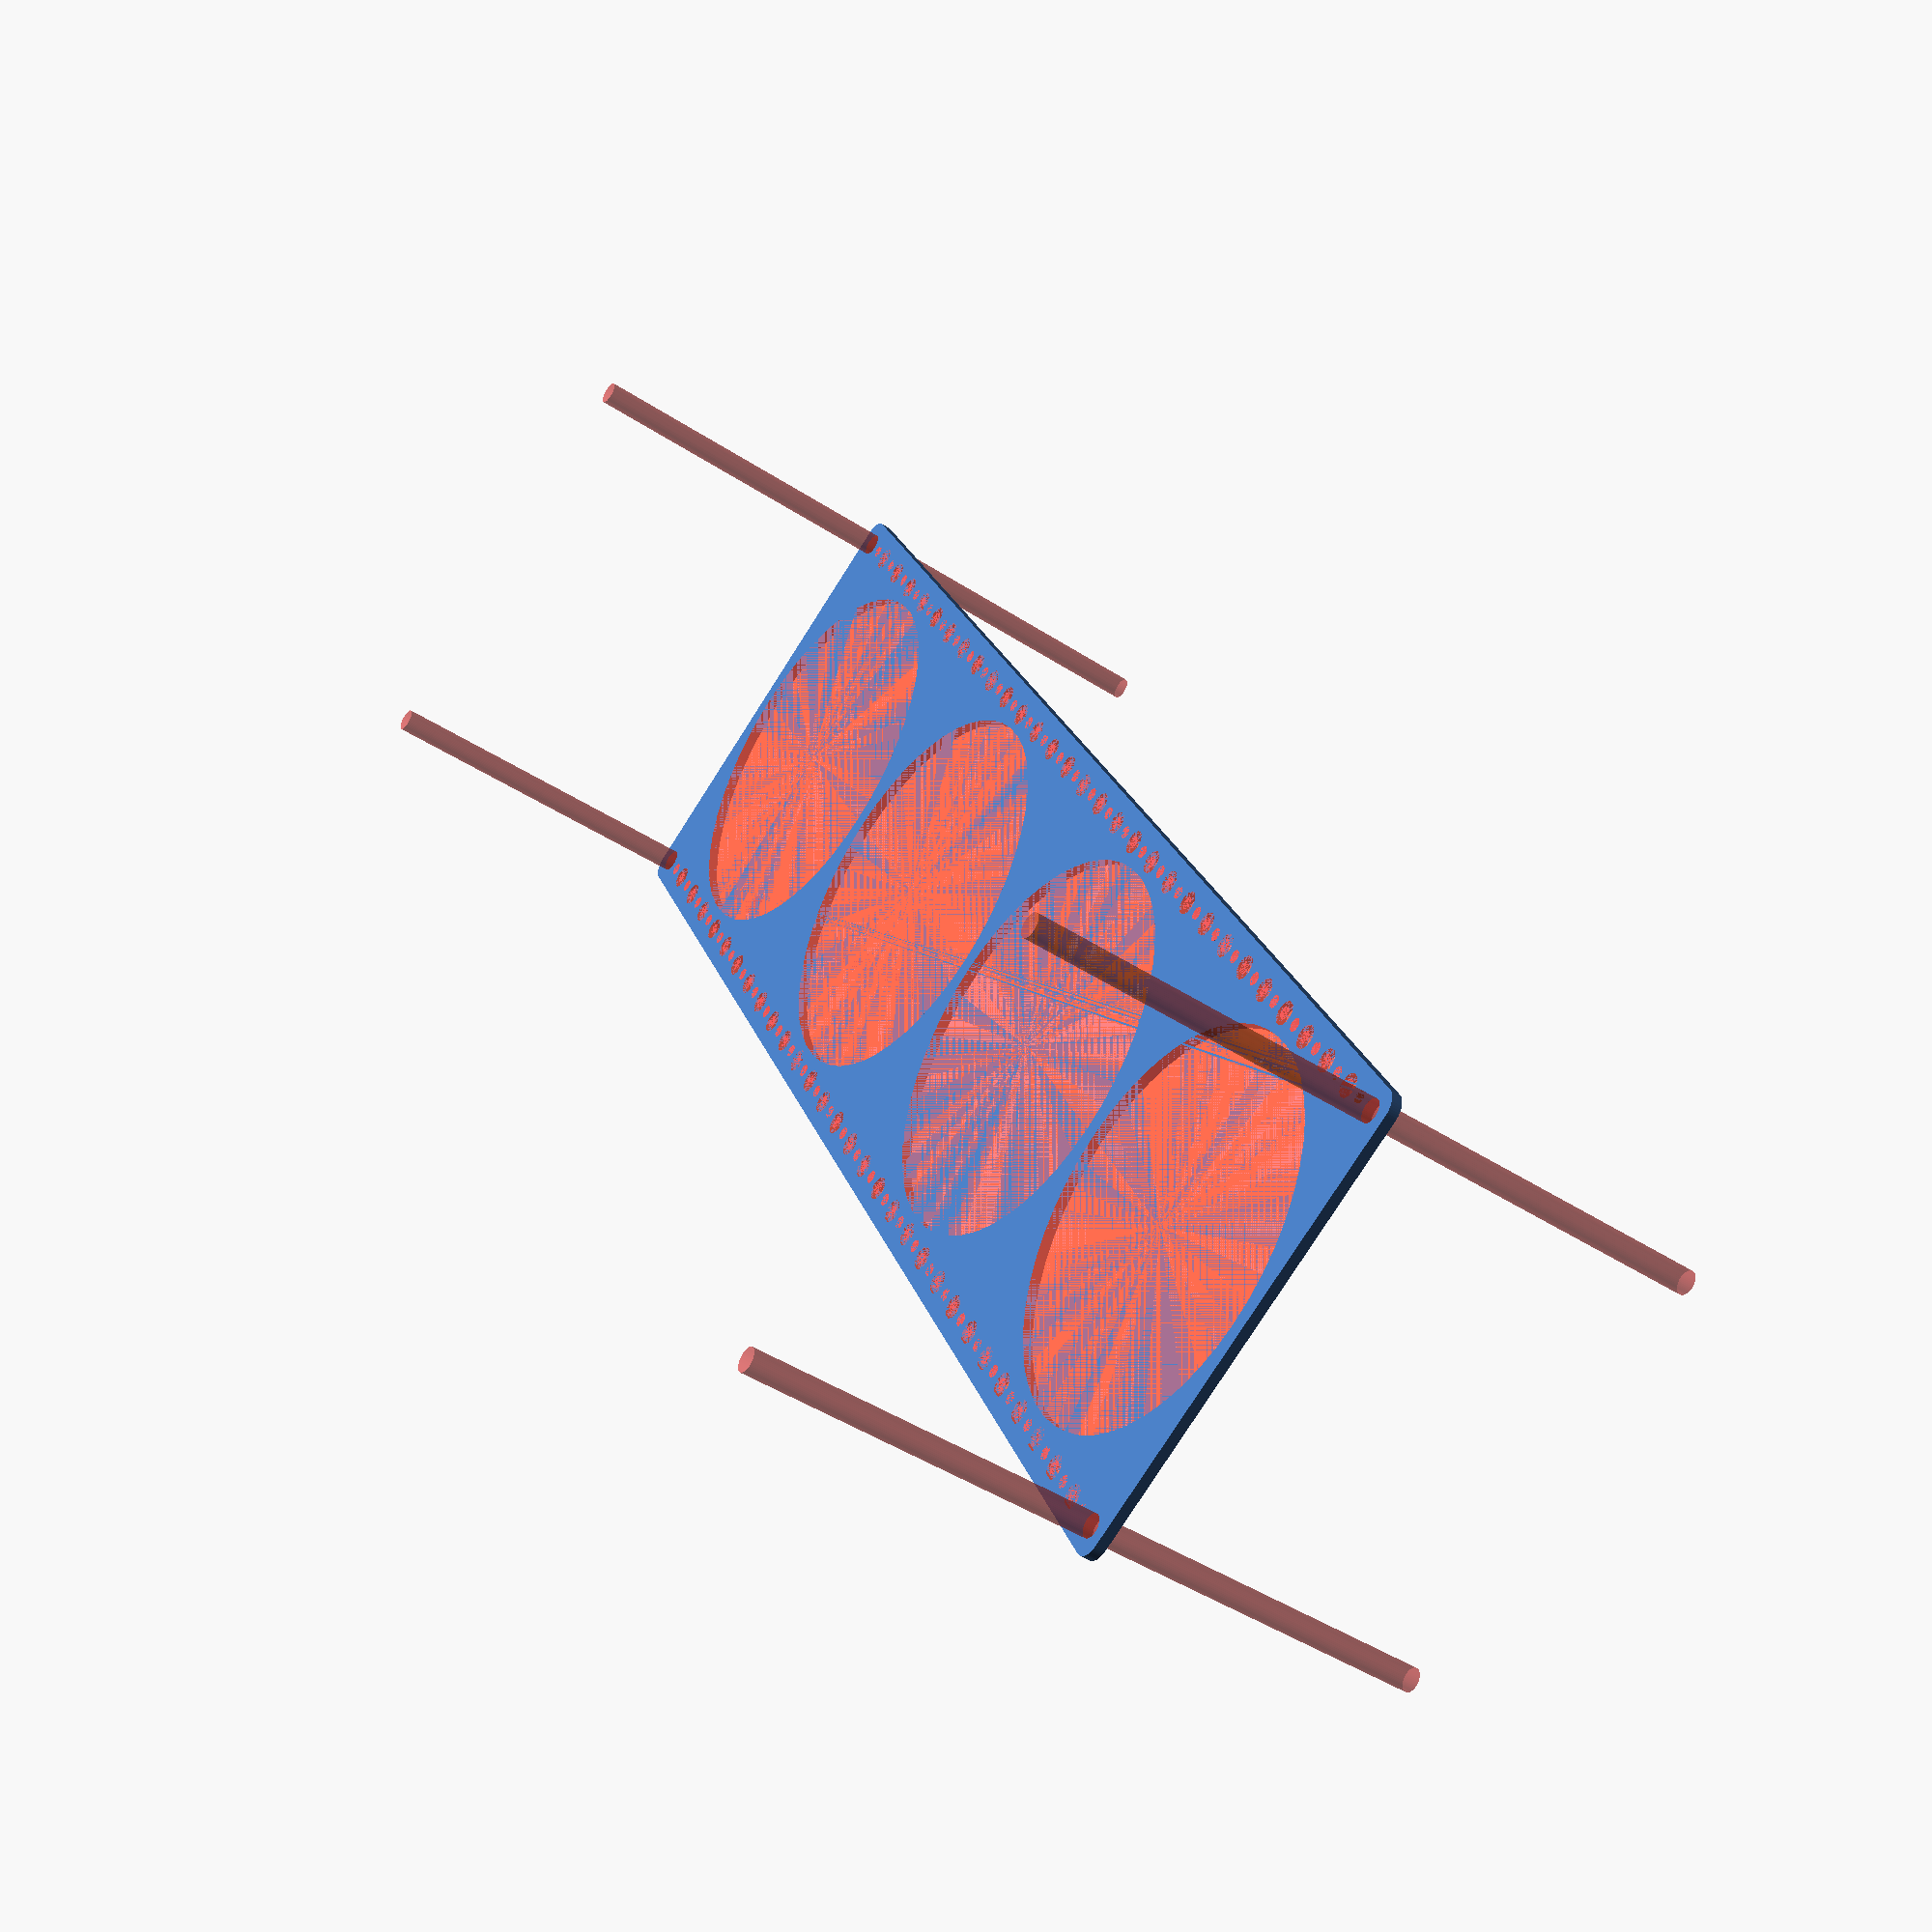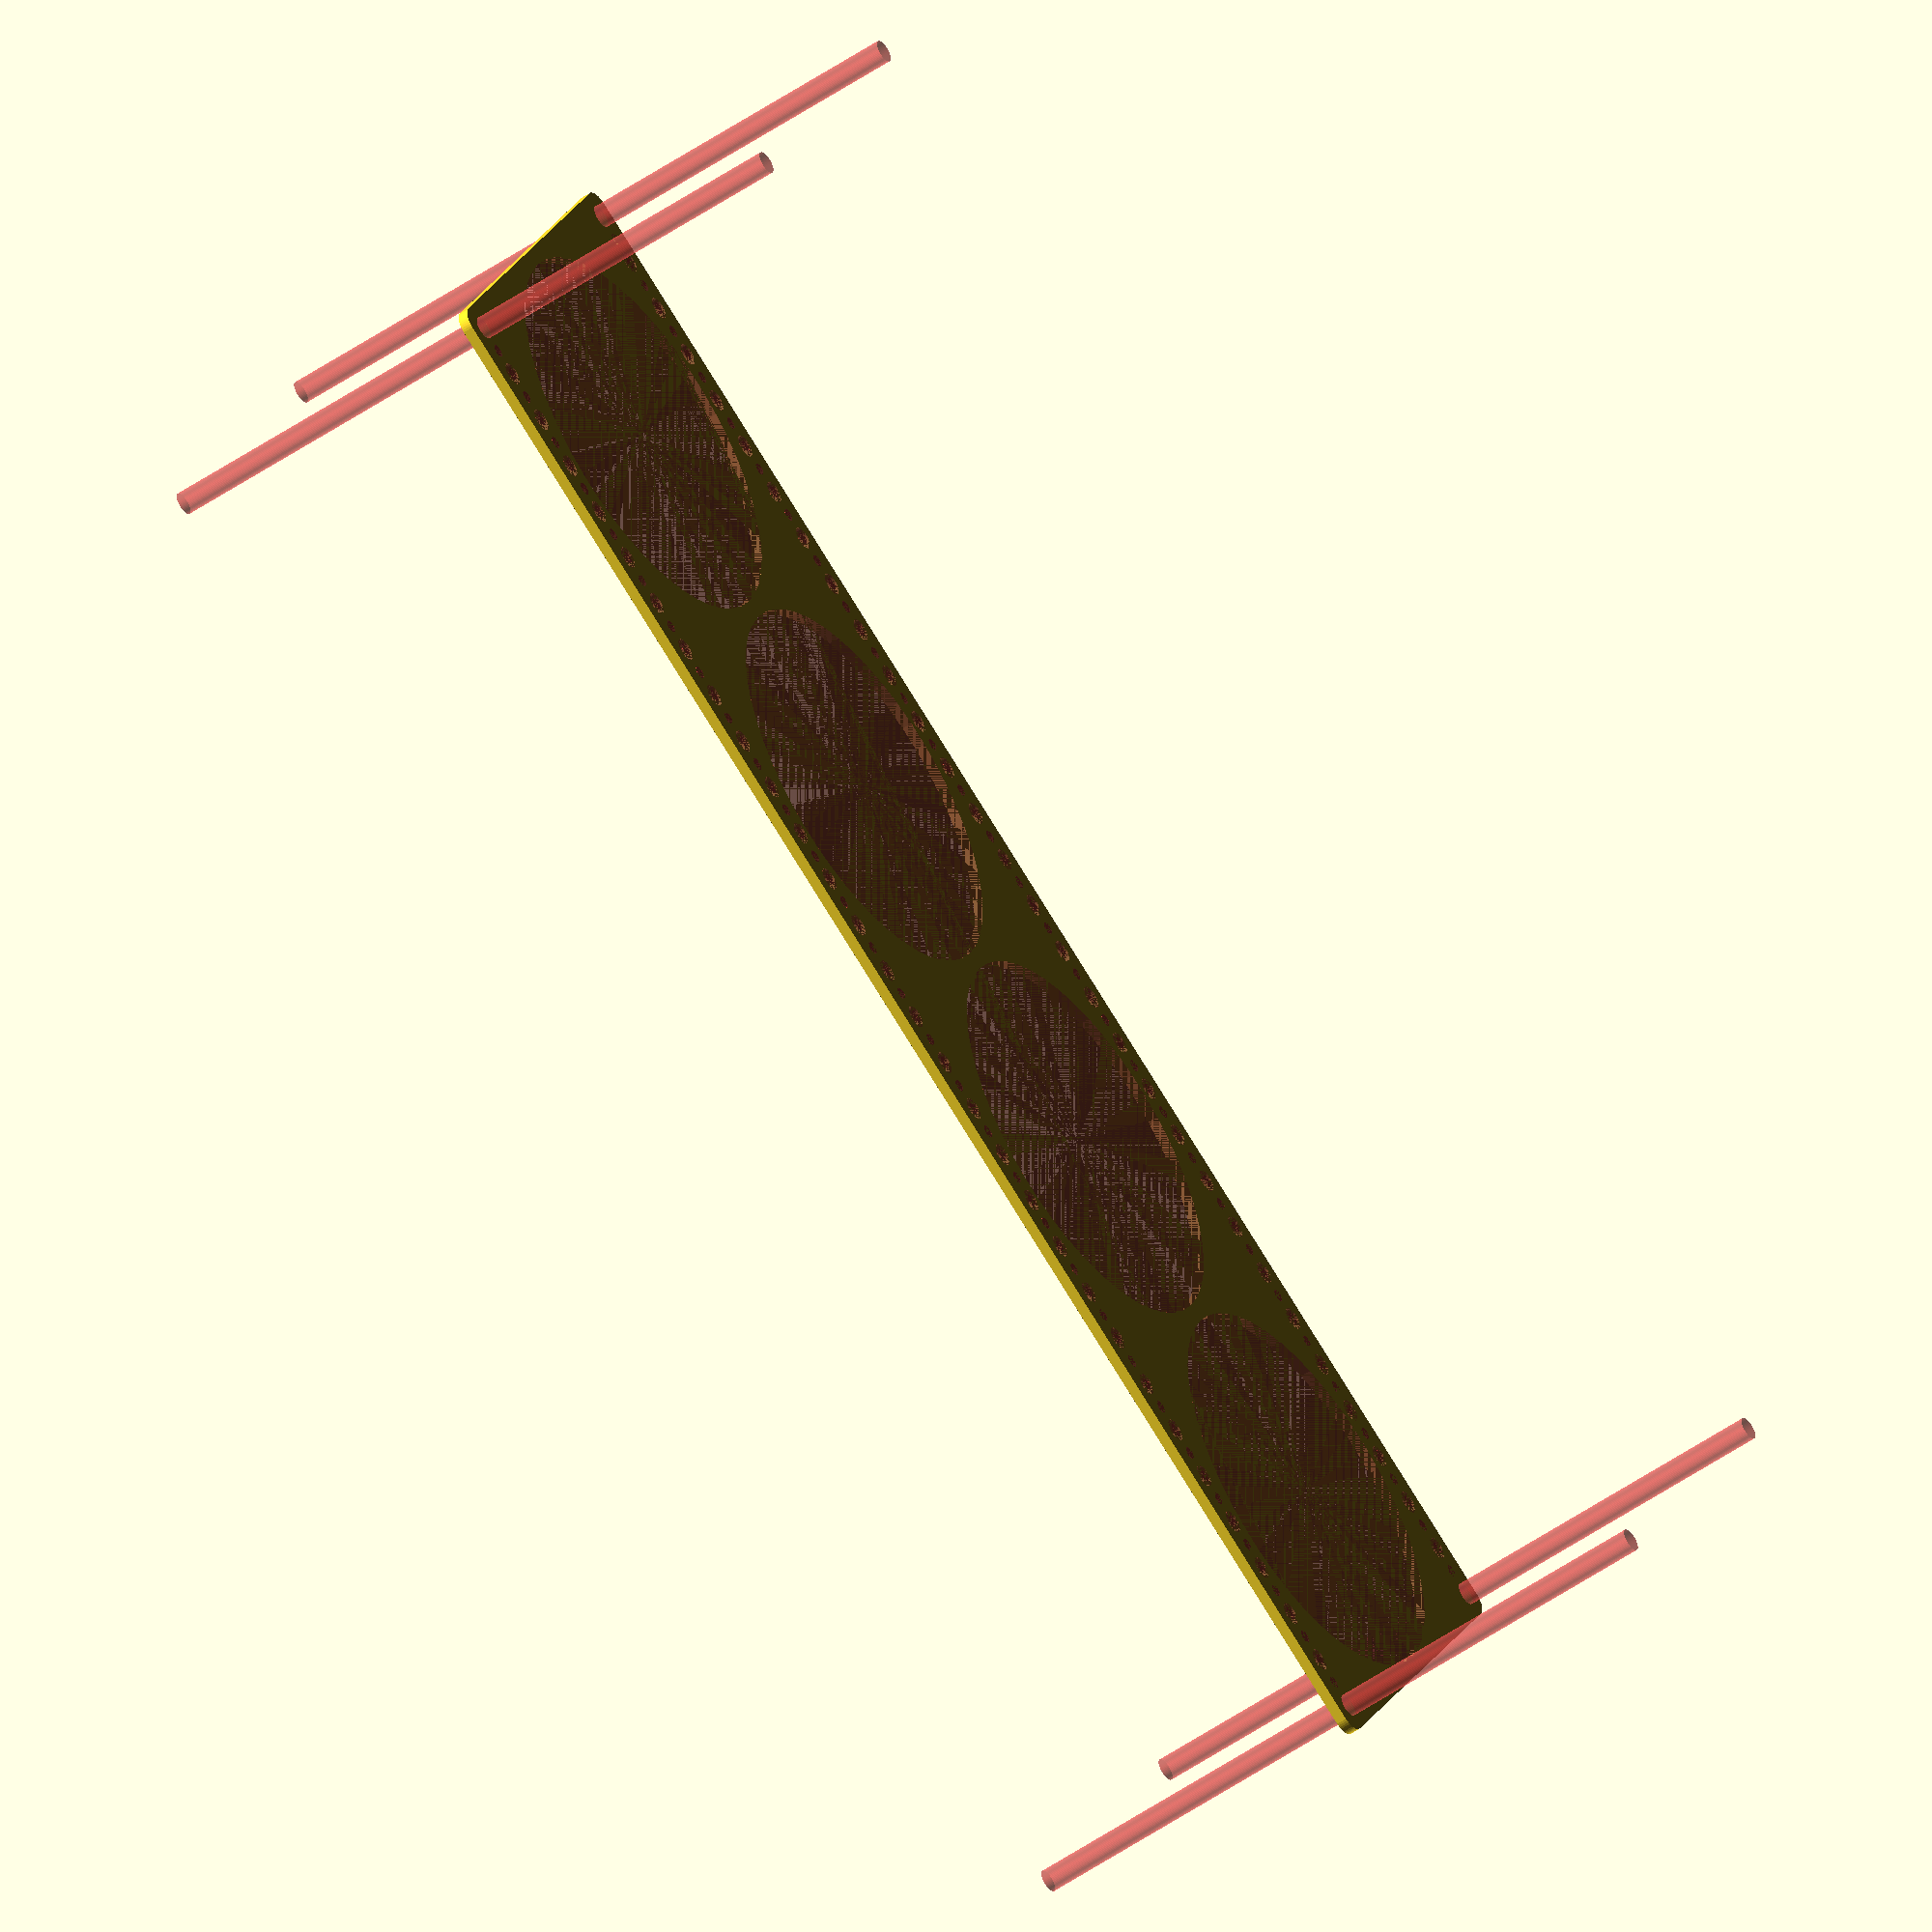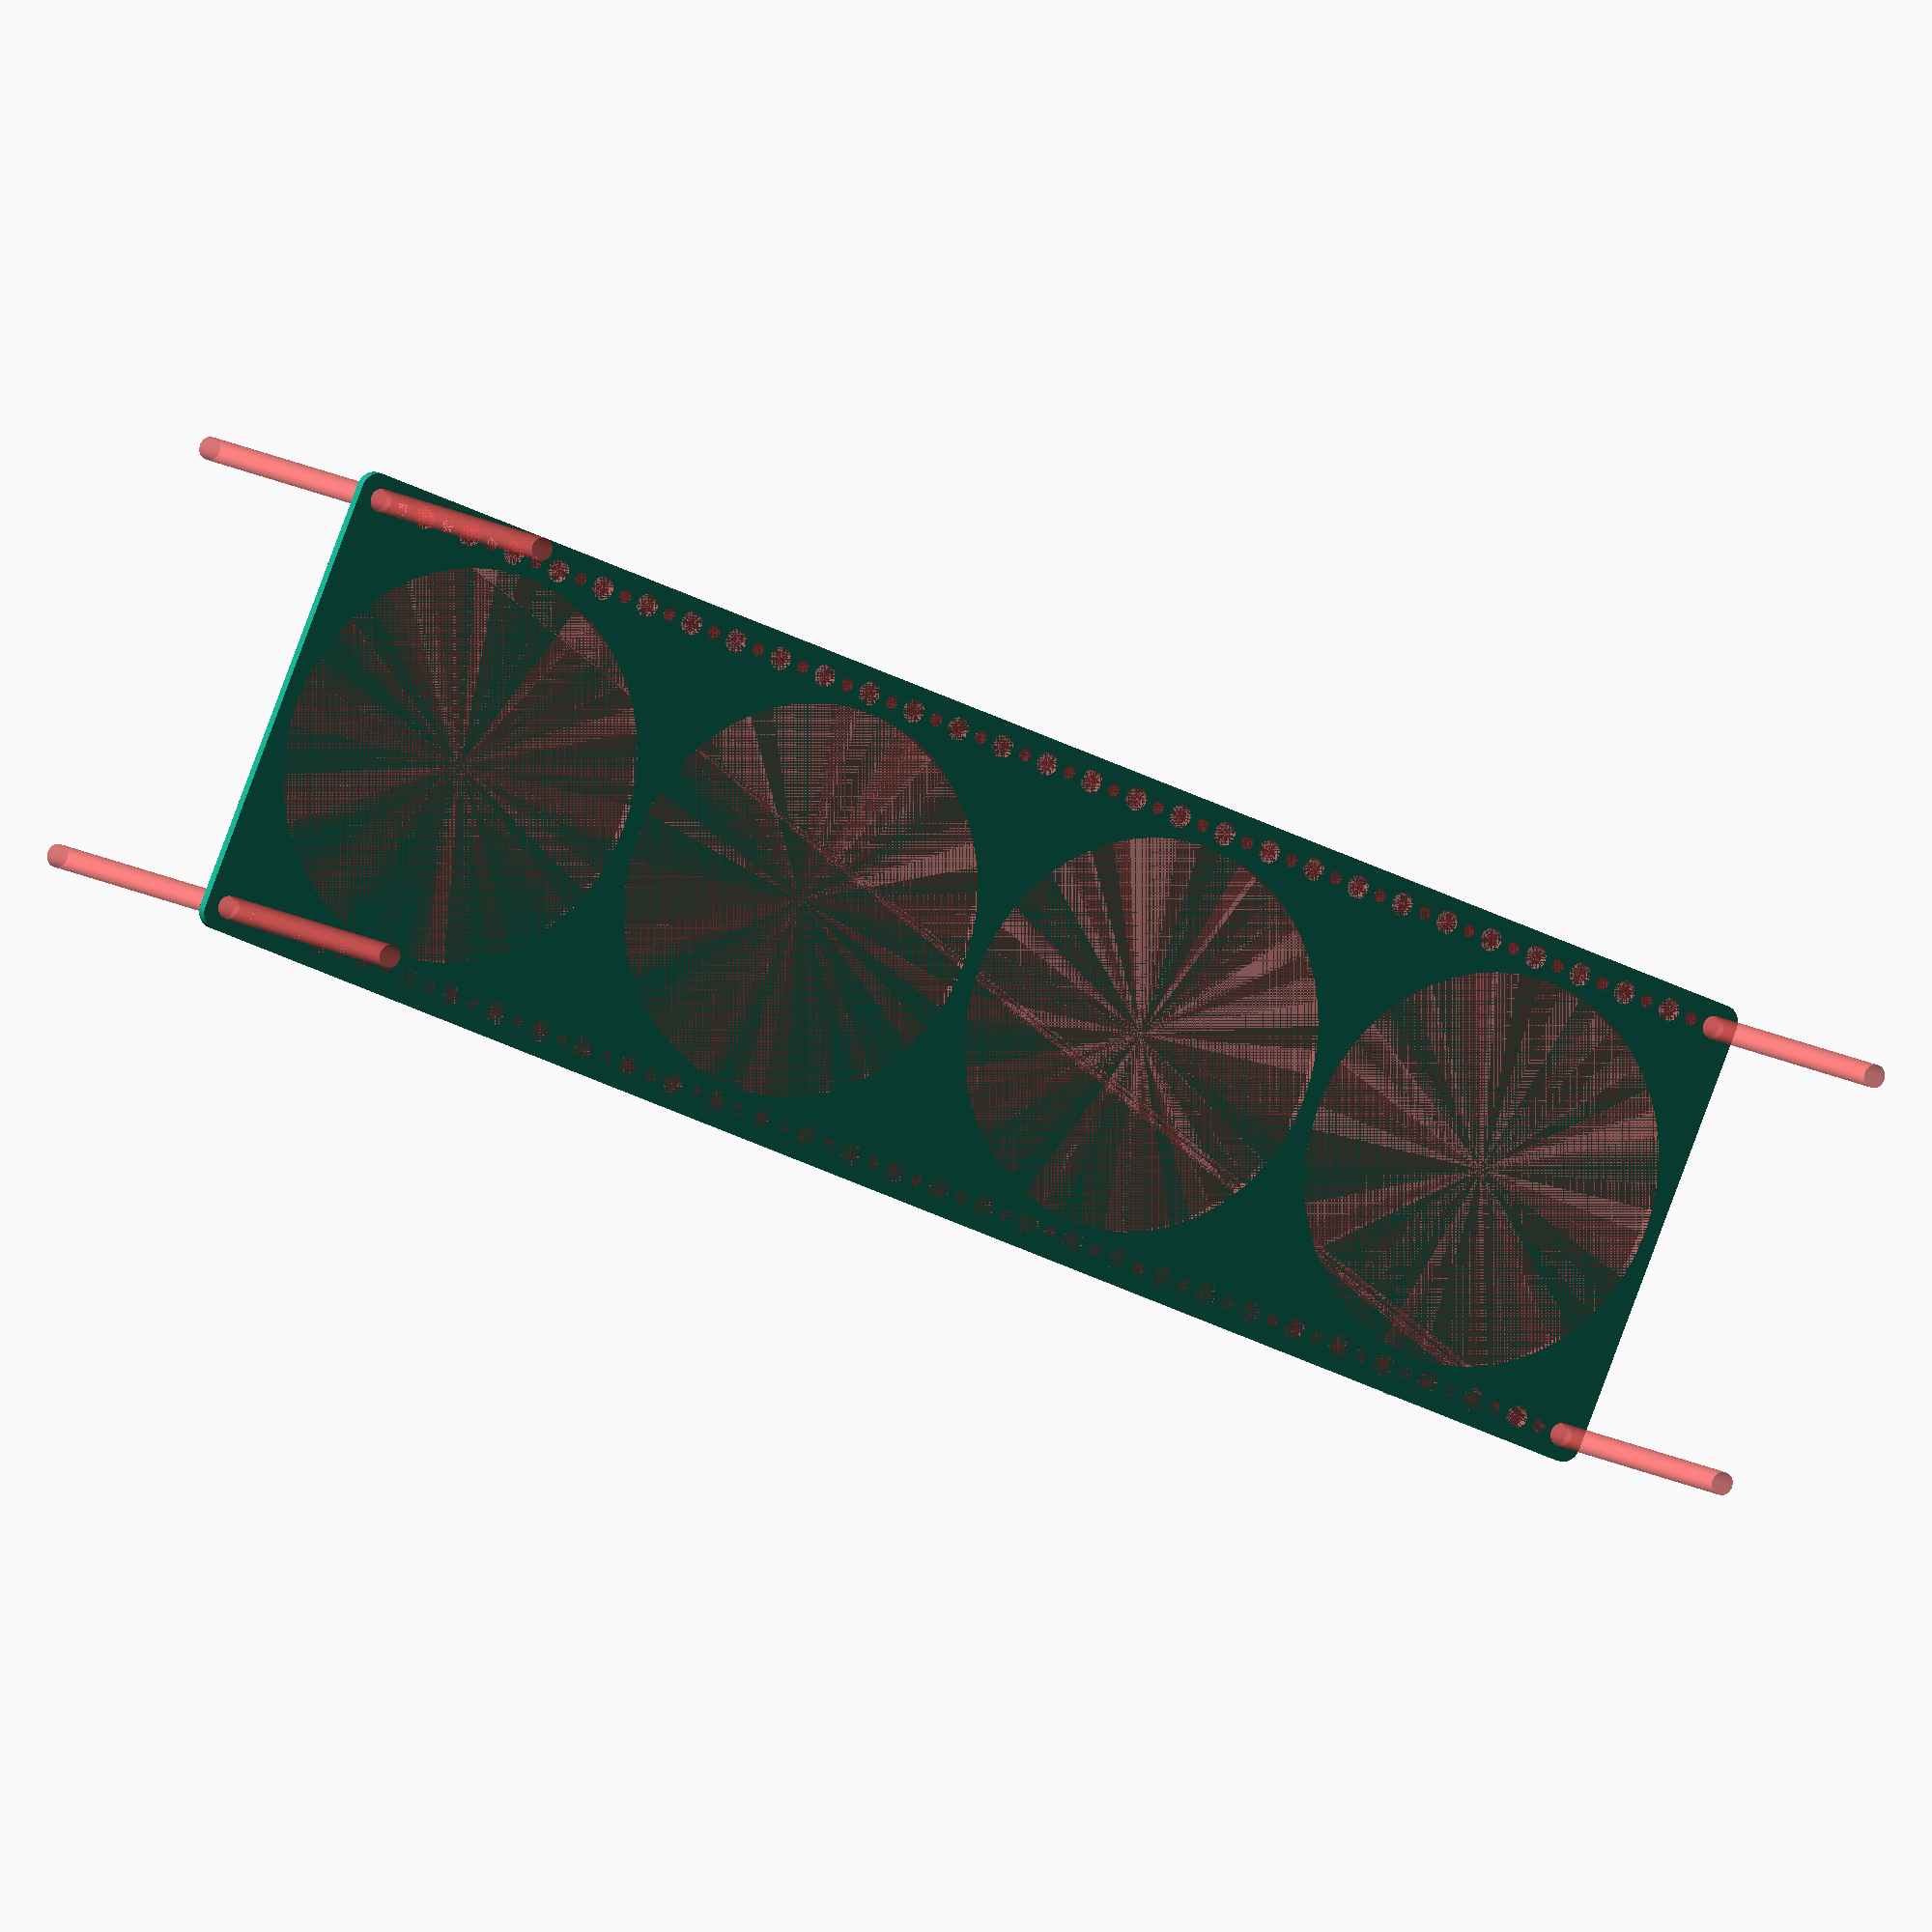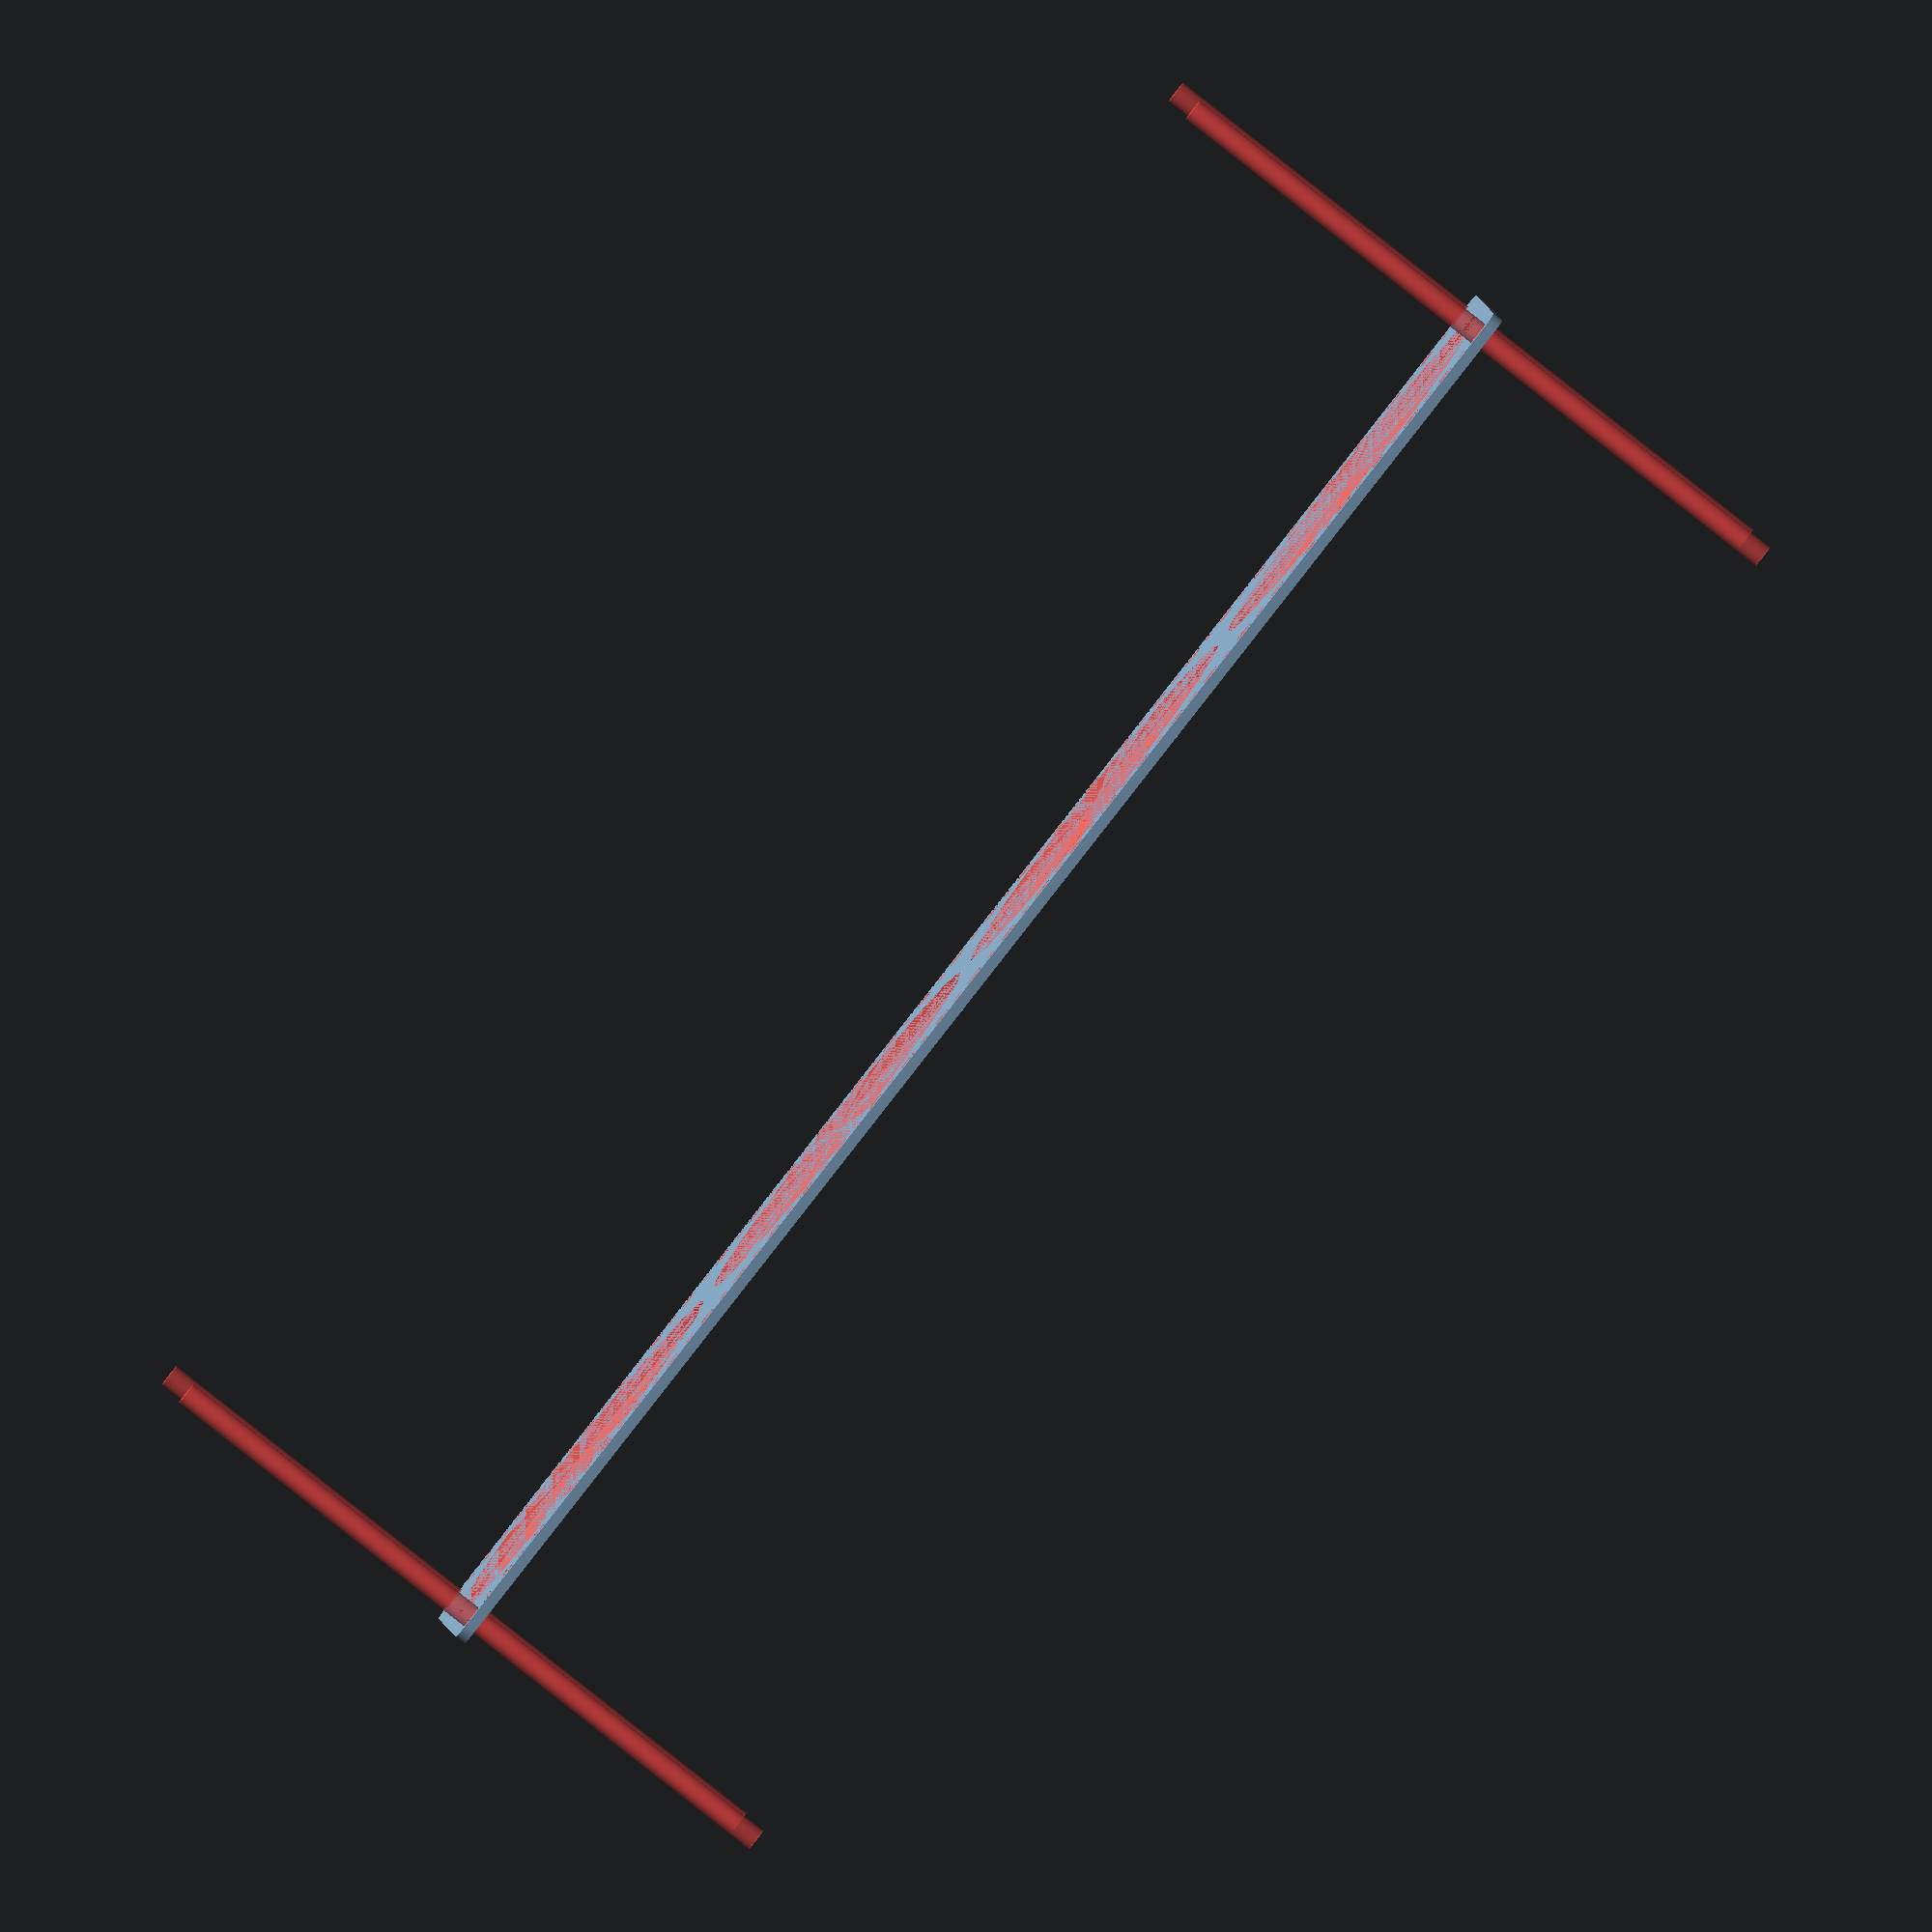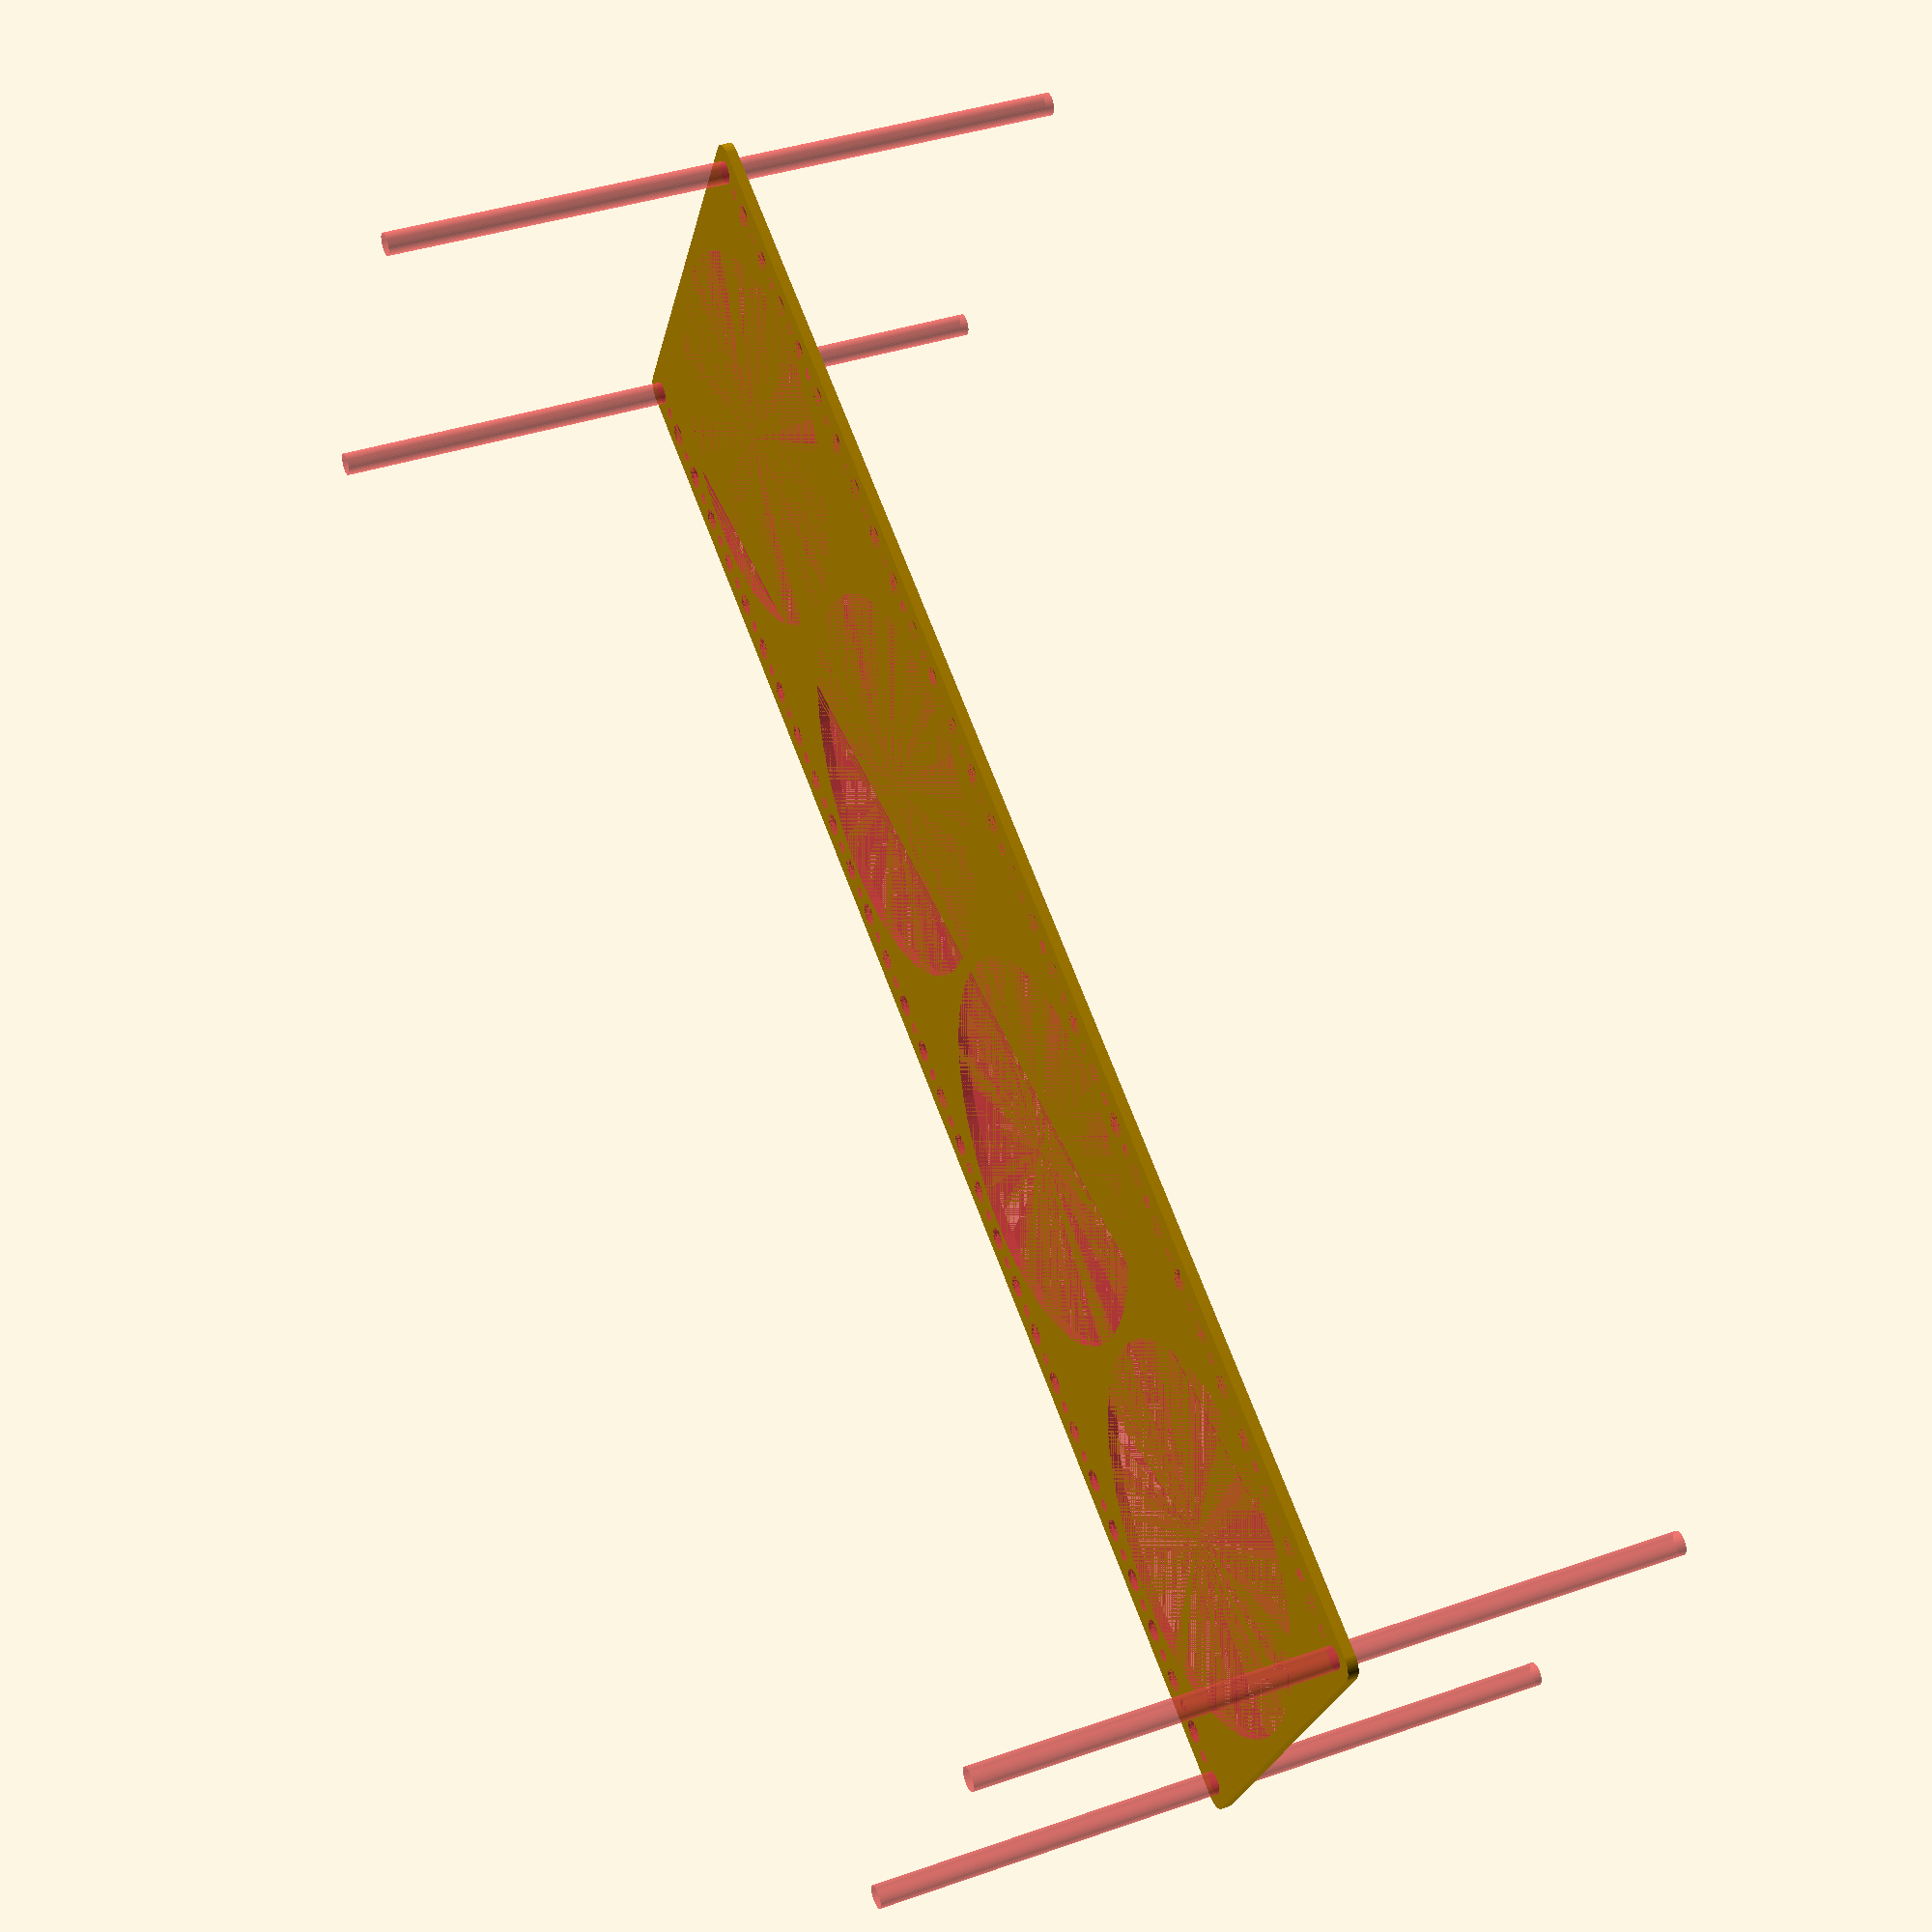
<openscad>
$fn = 50;


difference() {
	union() {
		hull() {
			translate(v = [-227.0000000000, 62.0000000000, 0]) {
				cylinder(h = 3, r = 5);
			}
			translate(v = [227.0000000000, 62.0000000000, 0]) {
				cylinder(h = 3, r = 5);
			}
			translate(v = [-227.0000000000, -62.0000000000, 0]) {
				cylinder(h = 3, r = 5);
			}
			translate(v = [227.0000000000, -62.0000000000, 0]) {
				cylinder(h = 3, r = 5);
			}
		}
	}
	union() {
		#translate(v = [-225.0000000000, 60.0000000000, 0]) {
			cylinder(h = 3, r = 3.2500000000);
		}
		#translate(v = [-210.0000000000, 60.0000000000, 0]) {
			cylinder(h = 3, r = 3.2500000000);
		}
		#translate(v = [-195.0000000000, 60.0000000000, 0]) {
			cylinder(h = 3, r = 3.2500000000);
		}
		#translate(v = [-180.0000000000, 60.0000000000, 0]) {
			cylinder(h = 3, r = 3.2500000000);
		}
		#translate(v = [-165.0000000000, 60.0000000000, 0]) {
			cylinder(h = 3, r = 3.2500000000);
		}
		#translate(v = [-150.0000000000, 60.0000000000, 0]) {
			cylinder(h = 3, r = 3.2500000000);
		}
		#translate(v = [-135.0000000000, 60.0000000000, 0]) {
			cylinder(h = 3, r = 3.2500000000);
		}
		#translate(v = [-120.0000000000, 60.0000000000, 0]) {
			cylinder(h = 3, r = 3.2500000000);
		}
		#translate(v = [-105.0000000000, 60.0000000000, 0]) {
			cylinder(h = 3, r = 3.2500000000);
		}
		#translate(v = [-90.0000000000, 60.0000000000, 0]) {
			cylinder(h = 3, r = 3.2500000000);
		}
		#translate(v = [-75.0000000000, 60.0000000000, 0]) {
			cylinder(h = 3, r = 3.2500000000);
		}
		#translate(v = [-60.0000000000, 60.0000000000, 0]) {
			cylinder(h = 3, r = 3.2500000000);
		}
		#translate(v = [-45.0000000000, 60.0000000000, 0]) {
			cylinder(h = 3, r = 3.2500000000);
		}
		#translate(v = [-30.0000000000, 60.0000000000, 0]) {
			cylinder(h = 3, r = 3.2500000000);
		}
		#translate(v = [-15.0000000000, 60.0000000000, 0]) {
			cylinder(h = 3, r = 3.2500000000);
		}
		#translate(v = [0.0000000000, 60.0000000000, 0]) {
			cylinder(h = 3, r = 3.2500000000);
		}
		#translate(v = [15.0000000000, 60.0000000000, 0]) {
			cylinder(h = 3, r = 3.2500000000);
		}
		#translate(v = [30.0000000000, 60.0000000000, 0]) {
			cylinder(h = 3, r = 3.2500000000);
		}
		#translate(v = [45.0000000000, 60.0000000000, 0]) {
			cylinder(h = 3, r = 3.2500000000);
		}
		#translate(v = [60.0000000000, 60.0000000000, 0]) {
			cylinder(h = 3, r = 3.2500000000);
		}
		#translate(v = [75.0000000000, 60.0000000000, 0]) {
			cylinder(h = 3, r = 3.2500000000);
		}
		#translate(v = [90.0000000000, 60.0000000000, 0]) {
			cylinder(h = 3, r = 3.2500000000);
		}
		#translate(v = [105.0000000000, 60.0000000000, 0]) {
			cylinder(h = 3, r = 3.2500000000);
		}
		#translate(v = [120.0000000000, 60.0000000000, 0]) {
			cylinder(h = 3, r = 3.2500000000);
		}
		#translate(v = [135.0000000000, 60.0000000000, 0]) {
			cylinder(h = 3, r = 3.2500000000);
		}
		#translate(v = [150.0000000000, 60.0000000000, 0]) {
			cylinder(h = 3, r = 3.2500000000);
		}
		#translate(v = [165.0000000000, 60.0000000000, 0]) {
			cylinder(h = 3, r = 3.2500000000);
		}
		#translate(v = [180.0000000000, 60.0000000000, 0]) {
			cylinder(h = 3, r = 3.2500000000);
		}
		#translate(v = [195.0000000000, 60.0000000000, 0]) {
			cylinder(h = 3, r = 3.2500000000);
		}
		#translate(v = [210.0000000000, 60.0000000000, 0]) {
			cylinder(h = 3, r = 3.2500000000);
		}
		#translate(v = [225.0000000000, 60.0000000000, 0]) {
			cylinder(h = 3, r = 3.2500000000);
		}
		#translate(v = [-225.0000000000, -60.0000000000, 0]) {
			cylinder(h = 3, r = 3.2500000000);
		}
		#translate(v = [-210.0000000000, -60.0000000000, 0]) {
			cylinder(h = 3, r = 3.2500000000);
		}
		#translate(v = [-195.0000000000, -60.0000000000, 0]) {
			cylinder(h = 3, r = 3.2500000000);
		}
		#translate(v = [-180.0000000000, -60.0000000000, 0]) {
			cylinder(h = 3, r = 3.2500000000);
		}
		#translate(v = [-165.0000000000, -60.0000000000, 0]) {
			cylinder(h = 3, r = 3.2500000000);
		}
		#translate(v = [-150.0000000000, -60.0000000000, 0]) {
			cylinder(h = 3, r = 3.2500000000);
		}
		#translate(v = [-135.0000000000, -60.0000000000, 0]) {
			cylinder(h = 3, r = 3.2500000000);
		}
		#translate(v = [-120.0000000000, -60.0000000000, 0]) {
			cylinder(h = 3, r = 3.2500000000);
		}
		#translate(v = [-105.0000000000, -60.0000000000, 0]) {
			cylinder(h = 3, r = 3.2500000000);
		}
		#translate(v = [-90.0000000000, -60.0000000000, 0]) {
			cylinder(h = 3, r = 3.2500000000);
		}
		#translate(v = [-75.0000000000, -60.0000000000, 0]) {
			cylinder(h = 3, r = 3.2500000000);
		}
		#translate(v = [-60.0000000000, -60.0000000000, 0]) {
			cylinder(h = 3, r = 3.2500000000);
		}
		#translate(v = [-45.0000000000, -60.0000000000, 0]) {
			cylinder(h = 3, r = 3.2500000000);
		}
		#translate(v = [-30.0000000000, -60.0000000000, 0]) {
			cylinder(h = 3, r = 3.2500000000);
		}
		#translate(v = [-15.0000000000, -60.0000000000, 0]) {
			cylinder(h = 3, r = 3.2500000000);
		}
		#translate(v = [0.0000000000, -60.0000000000, 0]) {
			cylinder(h = 3, r = 3.2500000000);
		}
		#translate(v = [15.0000000000, -60.0000000000, 0]) {
			cylinder(h = 3, r = 3.2500000000);
		}
		#translate(v = [30.0000000000, -60.0000000000, 0]) {
			cylinder(h = 3, r = 3.2500000000);
		}
		#translate(v = [45.0000000000, -60.0000000000, 0]) {
			cylinder(h = 3, r = 3.2500000000);
		}
		#translate(v = [60.0000000000, -60.0000000000, 0]) {
			cylinder(h = 3, r = 3.2500000000);
		}
		#translate(v = [75.0000000000, -60.0000000000, 0]) {
			cylinder(h = 3, r = 3.2500000000);
		}
		#translate(v = [90.0000000000, -60.0000000000, 0]) {
			cylinder(h = 3, r = 3.2500000000);
		}
		#translate(v = [105.0000000000, -60.0000000000, 0]) {
			cylinder(h = 3, r = 3.2500000000);
		}
		#translate(v = [120.0000000000, -60.0000000000, 0]) {
			cylinder(h = 3, r = 3.2500000000);
		}
		#translate(v = [135.0000000000, -60.0000000000, 0]) {
			cylinder(h = 3, r = 3.2500000000);
		}
		#translate(v = [150.0000000000, -60.0000000000, 0]) {
			cylinder(h = 3, r = 3.2500000000);
		}
		#translate(v = [165.0000000000, -60.0000000000, 0]) {
			cylinder(h = 3, r = 3.2500000000);
		}
		#translate(v = [180.0000000000, -60.0000000000, 0]) {
			cylinder(h = 3, r = 3.2500000000);
		}
		#translate(v = [195.0000000000, -60.0000000000, 0]) {
			cylinder(h = 3, r = 3.2500000000);
		}
		#translate(v = [210.0000000000, -60.0000000000, 0]) {
			cylinder(h = 3, r = 3.2500000000);
		}
		#translate(v = [225.0000000000, -60.0000000000, 0]) {
			cylinder(h = 3, r = 3.2500000000);
		}
		#translate(v = [-225.0000000000, -60.0000000000, -100.0000000000]) {
			cylinder(h = 200, r = 3.2500000000);
		}
		#translate(v = [-225.0000000000, 60.0000000000, -100.0000000000]) {
			cylinder(h = 200, r = 3.2500000000);
		}
		#translate(v = [225.0000000000, -60.0000000000, -100.0000000000]) {
			cylinder(h = 200, r = 3.2500000000);
		}
		#translate(v = [225.0000000000, 60.0000000000, -100.0000000000]) {
			cylinder(h = 200, r = 3.2500000000);
		}
		#translate(v = [-225.0000000000, 60.0000000000, 0]) {
			cylinder(h = 3, r = 1.8000000000);
		}
		#translate(v = [-217.5000000000, 60.0000000000, 0]) {
			cylinder(h = 3, r = 1.8000000000);
		}
		#translate(v = [-210.0000000000, 60.0000000000, 0]) {
			cylinder(h = 3, r = 1.8000000000);
		}
		#translate(v = [-202.5000000000, 60.0000000000, 0]) {
			cylinder(h = 3, r = 1.8000000000);
		}
		#translate(v = [-195.0000000000, 60.0000000000, 0]) {
			cylinder(h = 3, r = 1.8000000000);
		}
		#translate(v = [-187.5000000000, 60.0000000000, 0]) {
			cylinder(h = 3, r = 1.8000000000);
		}
		#translate(v = [-180.0000000000, 60.0000000000, 0]) {
			cylinder(h = 3, r = 1.8000000000);
		}
		#translate(v = [-172.5000000000, 60.0000000000, 0]) {
			cylinder(h = 3, r = 1.8000000000);
		}
		#translate(v = [-165.0000000000, 60.0000000000, 0]) {
			cylinder(h = 3, r = 1.8000000000);
		}
		#translate(v = [-157.5000000000, 60.0000000000, 0]) {
			cylinder(h = 3, r = 1.8000000000);
		}
		#translate(v = [-150.0000000000, 60.0000000000, 0]) {
			cylinder(h = 3, r = 1.8000000000);
		}
		#translate(v = [-142.5000000000, 60.0000000000, 0]) {
			cylinder(h = 3, r = 1.8000000000);
		}
		#translate(v = [-135.0000000000, 60.0000000000, 0]) {
			cylinder(h = 3, r = 1.8000000000);
		}
		#translate(v = [-127.5000000000, 60.0000000000, 0]) {
			cylinder(h = 3, r = 1.8000000000);
		}
		#translate(v = [-120.0000000000, 60.0000000000, 0]) {
			cylinder(h = 3, r = 1.8000000000);
		}
		#translate(v = [-112.5000000000, 60.0000000000, 0]) {
			cylinder(h = 3, r = 1.8000000000);
		}
		#translate(v = [-105.0000000000, 60.0000000000, 0]) {
			cylinder(h = 3, r = 1.8000000000);
		}
		#translate(v = [-97.5000000000, 60.0000000000, 0]) {
			cylinder(h = 3, r = 1.8000000000);
		}
		#translate(v = [-90.0000000000, 60.0000000000, 0]) {
			cylinder(h = 3, r = 1.8000000000);
		}
		#translate(v = [-82.5000000000, 60.0000000000, 0]) {
			cylinder(h = 3, r = 1.8000000000);
		}
		#translate(v = [-75.0000000000, 60.0000000000, 0]) {
			cylinder(h = 3, r = 1.8000000000);
		}
		#translate(v = [-67.5000000000, 60.0000000000, 0]) {
			cylinder(h = 3, r = 1.8000000000);
		}
		#translate(v = [-60.0000000000, 60.0000000000, 0]) {
			cylinder(h = 3, r = 1.8000000000);
		}
		#translate(v = [-52.5000000000, 60.0000000000, 0]) {
			cylinder(h = 3, r = 1.8000000000);
		}
		#translate(v = [-45.0000000000, 60.0000000000, 0]) {
			cylinder(h = 3, r = 1.8000000000);
		}
		#translate(v = [-37.5000000000, 60.0000000000, 0]) {
			cylinder(h = 3, r = 1.8000000000);
		}
		#translate(v = [-30.0000000000, 60.0000000000, 0]) {
			cylinder(h = 3, r = 1.8000000000);
		}
		#translate(v = [-22.5000000000, 60.0000000000, 0]) {
			cylinder(h = 3, r = 1.8000000000);
		}
		#translate(v = [-15.0000000000, 60.0000000000, 0]) {
			cylinder(h = 3, r = 1.8000000000);
		}
		#translate(v = [-7.5000000000, 60.0000000000, 0]) {
			cylinder(h = 3, r = 1.8000000000);
		}
		#translate(v = [0.0000000000, 60.0000000000, 0]) {
			cylinder(h = 3, r = 1.8000000000);
		}
		#translate(v = [7.5000000000, 60.0000000000, 0]) {
			cylinder(h = 3, r = 1.8000000000);
		}
		#translate(v = [15.0000000000, 60.0000000000, 0]) {
			cylinder(h = 3, r = 1.8000000000);
		}
		#translate(v = [22.5000000000, 60.0000000000, 0]) {
			cylinder(h = 3, r = 1.8000000000);
		}
		#translate(v = [30.0000000000, 60.0000000000, 0]) {
			cylinder(h = 3, r = 1.8000000000);
		}
		#translate(v = [37.5000000000, 60.0000000000, 0]) {
			cylinder(h = 3, r = 1.8000000000);
		}
		#translate(v = [45.0000000000, 60.0000000000, 0]) {
			cylinder(h = 3, r = 1.8000000000);
		}
		#translate(v = [52.5000000000, 60.0000000000, 0]) {
			cylinder(h = 3, r = 1.8000000000);
		}
		#translate(v = [60.0000000000, 60.0000000000, 0]) {
			cylinder(h = 3, r = 1.8000000000);
		}
		#translate(v = [67.5000000000, 60.0000000000, 0]) {
			cylinder(h = 3, r = 1.8000000000);
		}
		#translate(v = [75.0000000000, 60.0000000000, 0]) {
			cylinder(h = 3, r = 1.8000000000);
		}
		#translate(v = [82.5000000000, 60.0000000000, 0]) {
			cylinder(h = 3, r = 1.8000000000);
		}
		#translate(v = [90.0000000000, 60.0000000000, 0]) {
			cylinder(h = 3, r = 1.8000000000);
		}
		#translate(v = [97.5000000000, 60.0000000000, 0]) {
			cylinder(h = 3, r = 1.8000000000);
		}
		#translate(v = [105.0000000000, 60.0000000000, 0]) {
			cylinder(h = 3, r = 1.8000000000);
		}
		#translate(v = [112.5000000000, 60.0000000000, 0]) {
			cylinder(h = 3, r = 1.8000000000);
		}
		#translate(v = [120.0000000000, 60.0000000000, 0]) {
			cylinder(h = 3, r = 1.8000000000);
		}
		#translate(v = [127.5000000000, 60.0000000000, 0]) {
			cylinder(h = 3, r = 1.8000000000);
		}
		#translate(v = [135.0000000000, 60.0000000000, 0]) {
			cylinder(h = 3, r = 1.8000000000);
		}
		#translate(v = [142.5000000000, 60.0000000000, 0]) {
			cylinder(h = 3, r = 1.8000000000);
		}
		#translate(v = [150.0000000000, 60.0000000000, 0]) {
			cylinder(h = 3, r = 1.8000000000);
		}
		#translate(v = [157.5000000000, 60.0000000000, 0]) {
			cylinder(h = 3, r = 1.8000000000);
		}
		#translate(v = [165.0000000000, 60.0000000000, 0]) {
			cylinder(h = 3, r = 1.8000000000);
		}
		#translate(v = [172.5000000000, 60.0000000000, 0]) {
			cylinder(h = 3, r = 1.8000000000);
		}
		#translate(v = [180.0000000000, 60.0000000000, 0]) {
			cylinder(h = 3, r = 1.8000000000);
		}
		#translate(v = [187.5000000000, 60.0000000000, 0]) {
			cylinder(h = 3, r = 1.8000000000);
		}
		#translate(v = [195.0000000000, 60.0000000000, 0]) {
			cylinder(h = 3, r = 1.8000000000);
		}
		#translate(v = [202.5000000000, 60.0000000000, 0]) {
			cylinder(h = 3, r = 1.8000000000);
		}
		#translate(v = [210.0000000000, 60.0000000000, 0]) {
			cylinder(h = 3, r = 1.8000000000);
		}
		#translate(v = [217.5000000000, 60.0000000000, 0]) {
			cylinder(h = 3, r = 1.8000000000);
		}
		#translate(v = [225.0000000000, 60.0000000000, 0]) {
			cylinder(h = 3, r = 1.8000000000);
		}
		#translate(v = [-225.0000000000, -60.0000000000, 0]) {
			cylinder(h = 3, r = 1.8000000000);
		}
		#translate(v = [-217.5000000000, -60.0000000000, 0]) {
			cylinder(h = 3, r = 1.8000000000);
		}
		#translate(v = [-210.0000000000, -60.0000000000, 0]) {
			cylinder(h = 3, r = 1.8000000000);
		}
		#translate(v = [-202.5000000000, -60.0000000000, 0]) {
			cylinder(h = 3, r = 1.8000000000);
		}
		#translate(v = [-195.0000000000, -60.0000000000, 0]) {
			cylinder(h = 3, r = 1.8000000000);
		}
		#translate(v = [-187.5000000000, -60.0000000000, 0]) {
			cylinder(h = 3, r = 1.8000000000);
		}
		#translate(v = [-180.0000000000, -60.0000000000, 0]) {
			cylinder(h = 3, r = 1.8000000000);
		}
		#translate(v = [-172.5000000000, -60.0000000000, 0]) {
			cylinder(h = 3, r = 1.8000000000);
		}
		#translate(v = [-165.0000000000, -60.0000000000, 0]) {
			cylinder(h = 3, r = 1.8000000000);
		}
		#translate(v = [-157.5000000000, -60.0000000000, 0]) {
			cylinder(h = 3, r = 1.8000000000);
		}
		#translate(v = [-150.0000000000, -60.0000000000, 0]) {
			cylinder(h = 3, r = 1.8000000000);
		}
		#translate(v = [-142.5000000000, -60.0000000000, 0]) {
			cylinder(h = 3, r = 1.8000000000);
		}
		#translate(v = [-135.0000000000, -60.0000000000, 0]) {
			cylinder(h = 3, r = 1.8000000000);
		}
		#translate(v = [-127.5000000000, -60.0000000000, 0]) {
			cylinder(h = 3, r = 1.8000000000);
		}
		#translate(v = [-120.0000000000, -60.0000000000, 0]) {
			cylinder(h = 3, r = 1.8000000000);
		}
		#translate(v = [-112.5000000000, -60.0000000000, 0]) {
			cylinder(h = 3, r = 1.8000000000);
		}
		#translate(v = [-105.0000000000, -60.0000000000, 0]) {
			cylinder(h = 3, r = 1.8000000000);
		}
		#translate(v = [-97.5000000000, -60.0000000000, 0]) {
			cylinder(h = 3, r = 1.8000000000);
		}
		#translate(v = [-90.0000000000, -60.0000000000, 0]) {
			cylinder(h = 3, r = 1.8000000000);
		}
		#translate(v = [-82.5000000000, -60.0000000000, 0]) {
			cylinder(h = 3, r = 1.8000000000);
		}
		#translate(v = [-75.0000000000, -60.0000000000, 0]) {
			cylinder(h = 3, r = 1.8000000000);
		}
		#translate(v = [-67.5000000000, -60.0000000000, 0]) {
			cylinder(h = 3, r = 1.8000000000);
		}
		#translate(v = [-60.0000000000, -60.0000000000, 0]) {
			cylinder(h = 3, r = 1.8000000000);
		}
		#translate(v = [-52.5000000000, -60.0000000000, 0]) {
			cylinder(h = 3, r = 1.8000000000);
		}
		#translate(v = [-45.0000000000, -60.0000000000, 0]) {
			cylinder(h = 3, r = 1.8000000000);
		}
		#translate(v = [-37.5000000000, -60.0000000000, 0]) {
			cylinder(h = 3, r = 1.8000000000);
		}
		#translate(v = [-30.0000000000, -60.0000000000, 0]) {
			cylinder(h = 3, r = 1.8000000000);
		}
		#translate(v = [-22.5000000000, -60.0000000000, 0]) {
			cylinder(h = 3, r = 1.8000000000);
		}
		#translate(v = [-15.0000000000, -60.0000000000, 0]) {
			cylinder(h = 3, r = 1.8000000000);
		}
		#translate(v = [-7.5000000000, -60.0000000000, 0]) {
			cylinder(h = 3, r = 1.8000000000);
		}
		#translate(v = [0.0000000000, -60.0000000000, 0]) {
			cylinder(h = 3, r = 1.8000000000);
		}
		#translate(v = [7.5000000000, -60.0000000000, 0]) {
			cylinder(h = 3, r = 1.8000000000);
		}
		#translate(v = [15.0000000000, -60.0000000000, 0]) {
			cylinder(h = 3, r = 1.8000000000);
		}
		#translate(v = [22.5000000000, -60.0000000000, 0]) {
			cylinder(h = 3, r = 1.8000000000);
		}
		#translate(v = [30.0000000000, -60.0000000000, 0]) {
			cylinder(h = 3, r = 1.8000000000);
		}
		#translate(v = [37.5000000000, -60.0000000000, 0]) {
			cylinder(h = 3, r = 1.8000000000);
		}
		#translate(v = [45.0000000000, -60.0000000000, 0]) {
			cylinder(h = 3, r = 1.8000000000);
		}
		#translate(v = [52.5000000000, -60.0000000000, 0]) {
			cylinder(h = 3, r = 1.8000000000);
		}
		#translate(v = [60.0000000000, -60.0000000000, 0]) {
			cylinder(h = 3, r = 1.8000000000);
		}
		#translate(v = [67.5000000000, -60.0000000000, 0]) {
			cylinder(h = 3, r = 1.8000000000);
		}
		#translate(v = [75.0000000000, -60.0000000000, 0]) {
			cylinder(h = 3, r = 1.8000000000);
		}
		#translate(v = [82.5000000000, -60.0000000000, 0]) {
			cylinder(h = 3, r = 1.8000000000);
		}
		#translate(v = [90.0000000000, -60.0000000000, 0]) {
			cylinder(h = 3, r = 1.8000000000);
		}
		#translate(v = [97.5000000000, -60.0000000000, 0]) {
			cylinder(h = 3, r = 1.8000000000);
		}
		#translate(v = [105.0000000000, -60.0000000000, 0]) {
			cylinder(h = 3, r = 1.8000000000);
		}
		#translate(v = [112.5000000000, -60.0000000000, 0]) {
			cylinder(h = 3, r = 1.8000000000);
		}
		#translate(v = [120.0000000000, -60.0000000000, 0]) {
			cylinder(h = 3, r = 1.8000000000);
		}
		#translate(v = [127.5000000000, -60.0000000000, 0]) {
			cylinder(h = 3, r = 1.8000000000);
		}
		#translate(v = [135.0000000000, -60.0000000000, 0]) {
			cylinder(h = 3, r = 1.8000000000);
		}
		#translate(v = [142.5000000000, -60.0000000000, 0]) {
			cylinder(h = 3, r = 1.8000000000);
		}
		#translate(v = [150.0000000000, -60.0000000000, 0]) {
			cylinder(h = 3, r = 1.8000000000);
		}
		#translate(v = [157.5000000000, -60.0000000000, 0]) {
			cylinder(h = 3, r = 1.8000000000);
		}
		#translate(v = [165.0000000000, -60.0000000000, 0]) {
			cylinder(h = 3, r = 1.8000000000);
		}
		#translate(v = [172.5000000000, -60.0000000000, 0]) {
			cylinder(h = 3, r = 1.8000000000);
		}
		#translate(v = [180.0000000000, -60.0000000000, 0]) {
			cylinder(h = 3, r = 1.8000000000);
		}
		#translate(v = [187.5000000000, -60.0000000000, 0]) {
			cylinder(h = 3, r = 1.8000000000);
		}
		#translate(v = [195.0000000000, -60.0000000000, 0]) {
			cylinder(h = 3, r = 1.8000000000);
		}
		#translate(v = [202.5000000000, -60.0000000000, 0]) {
			cylinder(h = 3, r = 1.8000000000);
		}
		#translate(v = [210.0000000000, -60.0000000000, 0]) {
			cylinder(h = 3, r = 1.8000000000);
		}
		#translate(v = [217.5000000000, -60.0000000000, 0]) {
			cylinder(h = 3, r = 1.8000000000);
		}
		#translate(v = [225.0000000000, -60.0000000000, 0]) {
			cylinder(h = 3, r = 1.8000000000);
		}
		#translate(v = [-225.0000000000, 60.0000000000, 0]) {
			cylinder(h = 3, r = 1.8000000000);
		}
		#translate(v = [-217.5000000000, 60.0000000000, 0]) {
			cylinder(h = 3, r = 1.8000000000);
		}
		#translate(v = [-210.0000000000, 60.0000000000, 0]) {
			cylinder(h = 3, r = 1.8000000000);
		}
		#translate(v = [-202.5000000000, 60.0000000000, 0]) {
			cylinder(h = 3, r = 1.8000000000);
		}
		#translate(v = [-195.0000000000, 60.0000000000, 0]) {
			cylinder(h = 3, r = 1.8000000000);
		}
		#translate(v = [-187.5000000000, 60.0000000000, 0]) {
			cylinder(h = 3, r = 1.8000000000);
		}
		#translate(v = [-180.0000000000, 60.0000000000, 0]) {
			cylinder(h = 3, r = 1.8000000000);
		}
		#translate(v = [-172.5000000000, 60.0000000000, 0]) {
			cylinder(h = 3, r = 1.8000000000);
		}
		#translate(v = [-165.0000000000, 60.0000000000, 0]) {
			cylinder(h = 3, r = 1.8000000000);
		}
		#translate(v = [-157.5000000000, 60.0000000000, 0]) {
			cylinder(h = 3, r = 1.8000000000);
		}
		#translate(v = [-150.0000000000, 60.0000000000, 0]) {
			cylinder(h = 3, r = 1.8000000000);
		}
		#translate(v = [-142.5000000000, 60.0000000000, 0]) {
			cylinder(h = 3, r = 1.8000000000);
		}
		#translate(v = [-135.0000000000, 60.0000000000, 0]) {
			cylinder(h = 3, r = 1.8000000000);
		}
		#translate(v = [-127.5000000000, 60.0000000000, 0]) {
			cylinder(h = 3, r = 1.8000000000);
		}
		#translate(v = [-120.0000000000, 60.0000000000, 0]) {
			cylinder(h = 3, r = 1.8000000000);
		}
		#translate(v = [-112.5000000000, 60.0000000000, 0]) {
			cylinder(h = 3, r = 1.8000000000);
		}
		#translate(v = [-105.0000000000, 60.0000000000, 0]) {
			cylinder(h = 3, r = 1.8000000000);
		}
		#translate(v = [-97.5000000000, 60.0000000000, 0]) {
			cylinder(h = 3, r = 1.8000000000);
		}
		#translate(v = [-90.0000000000, 60.0000000000, 0]) {
			cylinder(h = 3, r = 1.8000000000);
		}
		#translate(v = [-82.5000000000, 60.0000000000, 0]) {
			cylinder(h = 3, r = 1.8000000000);
		}
		#translate(v = [-75.0000000000, 60.0000000000, 0]) {
			cylinder(h = 3, r = 1.8000000000);
		}
		#translate(v = [-67.5000000000, 60.0000000000, 0]) {
			cylinder(h = 3, r = 1.8000000000);
		}
		#translate(v = [-60.0000000000, 60.0000000000, 0]) {
			cylinder(h = 3, r = 1.8000000000);
		}
		#translate(v = [-52.5000000000, 60.0000000000, 0]) {
			cylinder(h = 3, r = 1.8000000000);
		}
		#translate(v = [-45.0000000000, 60.0000000000, 0]) {
			cylinder(h = 3, r = 1.8000000000);
		}
		#translate(v = [-37.5000000000, 60.0000000000, 0]) {
			cylinder(h = 3, r = 1.8000000000);
		}
		#translate(v = [-30.0000000000, 60.0000000000, 0]) {
			cylinder(h = 3, r = 1.8000000000);
		}
		#translate(v = [-22.5000000000, 60.0000000000, 0]) {
			cylinder(h = 3, r = 1.8000000000);
		}
		#translate(v = [-15.0000000000, 60.0000000000, 0]) {
			cylinder(h = 3, r = 1.8000000000);
		}
		#translate(v = [-7.5000000000, 60.0000000000, 0]) {
			cylinder(h = 3, r = 1.8000000000);
		}
		#translate(v = [0.0000000000, 60.0000000000, 0]) {
			cylinder(h = 3, r = 1.8000000000);
		}
		#translate(v = [7.5000000000, 60.0000000000, 0]) {
			cylinder(h = 3, r = 1.8000000000);
		}
		#translate(v = [15.0000000000, 60.0000000000, 0]) {
			cylinder(h = 3, r = 1.8000000000);
		}
		#translate(v = [22.5000000000, 60.0000000000, 0]) {
			cylinder(h = 3, r = 1.8000000000);
		}
		#translate(v = [30.0000000000, 60.0000000000, 0]) {
			cylinder(h = 3, r = 1.8000000000);
		}
		#translate(v = [37.5000000000, 60.0000000000, 0]) {
			cylinder(h = 3, r = 1.8000000000);
		}
		#translate(v = [45.0000000000, 60.0000000000, 0]) {
			cylinder(h = 3, r = 1.8000000000);
		}
		#translate(v = [52.5000000000, 60.0000000000, 0]) {
			cylinder(h = 3, r = 1.8000000000);
		}
		#translate(v = [60.0000000000, 60.0000000000, 0]) {
			cylinder(h = 3, r = 1.8000000000);
		}
		#translate(v = [67.5000000000, 60.0000000000, 0]) {
			cylinder(h = 3, r = 1.8000000000);
		}
		#translate(v = [75.0000000000, 60.0000000000, 0]) {
			cylinder(h = 3, r = 1.8000000000);
		}
		#translate(v = [82.5000000000, 60.0000000000, 0]) {
			cylinder(h = 3, r = 1.8000000000);
		}
		#translate(v = [90.0000000000, 60.0000000000, 0]) {
			cylinder(h = 3, r = 1.8000000000);
		}
		#translate(v = [97.5000000000, 60.0000000000, 0]) {
			cylinder(h = 3, r = 1.8000000000);
		}
		#translate(v = [105.0000000000, 60.0000000000, 0]) {
			cylinder(h = 3, r = 1.8000000000);
		}
		#translate(v = [112.5000000000, 60.0000000000, 0]) {
			cylinder(h = 3, r = 1.8000000000);
		}
		#translate(v = [120.0000000000, 60.0000000000, 0]) {
			cylinder(h = 3, r = 1.8000000000);
		}
		#translate(v = [127.5000000000, 60.0000000000, 0]) {
			cylinder(h = 3, r = 1.8000000000);
		}
		#translate(v = [135.0000000000, 60.0000000000, 0]) {
			cylinder(h = 3, r = 1.8000000000);
		}
		#translate(v = [142.5000000000, 60.0000000000, 0]) {
			cylinder(h = 3, r = 1.8000000000);
		}
		#translate(v = [150.0000000000, 60.0000000000, 0]) {
			cylinder(h = 3, r = 1.8000000000);
		}
		#translate(v = [157.5000000000, 60.0000000000, 0]) {
			cylinder(h = 3, r = 1.8000000000);
		}
		#translate(v = [165.0000000000, 60.0000000000, 0]) {
			cylinder(h = 3, r = 1.8000000000);
		}
		#translate(v = [172.5000000000, 60.0000000000, 0]) {
			cylinder(h = 3, r = 1.8000000000);
		}
		#translate(v = [180.0000000000, 60.0000000000, 0]) {
			cylinder(h = 3, r = 1.8000000000);
		}
		#translate(v = [187.5000000000, 60.0000000000, 0]) {
			cylinder(h = 3, r = 1.8000000000);
		}
		#translate(v = [195.0000000000, 60.0000000000, 0]) {
			cylinder(h = 3, r = 1.8000000000);
		}
		#translate(v = [202.5000000000, 60.0000000000, 0]) {
			cylinder(h = 3, r = 1.8000000000);
		}
		#translate(v = [210.0000000000, 60.0000000000, 0]) {
			cylinder(h = 3, r = 1.8000000000);
		}
		#translate(v = [217.5000000000, 60.0000000000, 0]) {
			cylinder(h = 3, r = 1.8000000000);
		}
		#translate(v = [225.0000000000, 60.0000000000, 0]) {
			cylinder(h = 3, r = 1.8000000000);
		}
		#translate(v = [-225.0000000000, -60.0000000000, 0]) {
			cylinder(h = 3, r = 1.8000000000);
		}
		#translate(v = [-217.5000000000, -60.0000000000, 0]) {
			cylinder(h = 3, r = 1.8000000000);
		}
		#translate(v = [-210.0000000000, -60.0000000000, 0]) {
			cylinder(h = 3, r = 1.8000000000);
		}
		#translate(v = [-202.5000000000, -60.0000000000, 0]) {
			cylinder(h = 3, r = 1.8000000000);
		}
		#translate(v = [-195.0000000000, -60.0000000000, 0]) {
			cylinder(h = 3, r = 1.8000000000);
		}
		#translate(v = [-187.5000000000, -60.0000000000, 0]) {
			cylinder(h = 3, r = 1.8000000000);
		}
		#translate(v = [-180.0000000000, -60.0000000000, 0]) {
			cylinder(h = 3, r = 1.8000000000);
		}
		#translate(v = [-172.5000000000, -60.0000000000, 0]) {
			cylinder(h = 3, r = 1.8000000000);
		}
		#translate(v = [-165.0000000000, -60.0000000000, 0]) {
			cylinder(h = 3, r = 1.8000000000);
		}
		#translate(v = [-157.5000000000, -60.0000000000, 0]) {
			cylinder(h = 3, r = 1.8000000000);
		}
		#translate(v = [-150.0000000000, -60.0000000000, 0]) {
			cylinder(h = 3, r = 1.8000000000);
		}
		#translate(v = [-142.5000000000, -60.0000000000, 0]) {
			cylinder(h = 3, r = 1.8000000000);
		}
		#translate(v = [-135.0000000000, -60.0000000000, 0]) {
			cylinder(h = 3, r = 1.8000000000);
		}
		#translate(v = [-127.5000000000, -60.0000000000, 0]) {
			cylinder(h = 3, r = 1.8000000000);
		}
		#translate(v = [-120.0000000000, -60.0000000000, 0]) {
			cylinder(h = 3, r = 1.8000000000);
		}
		#translate(v = [-112.5000000000, -60.0000000000, 0]) {
			cylinder(h = 3, r = 1.8000000000);
		}
		#translate(v = [-105.0000000000, -60.0000000000, 0]) {
			cylinder(h = 3, r = 1.8000000000);
		}
		#translate(v = [-97.5000000000, -60.0000000000, 0]) {
			cylinder(h = 3, r = 1.8000000000);
		}
		#translate(v = [-90.0000000000, -60.0000000000, 0]) {
			cylinder(h = 3, r = 1.8000000000);
		}
		#translate(v = [-82.5000000000, -60.0000000000, 0]) {
			cylinder(h = 3, r = 1.8000000000);
		}
		#translate(v = [-75.0000000000, -60.0000000000, 0]) {
			cylinder(h = 3, r = 1.8000000000);
		}
		#translate(v = [-67.5000000000, -60.0000000000, 0]) {
			cylinder(h = 3, r = 1.8000000000);
		}
		#translate(v = [-60.0000000000, -60.0000000000, 0]) {
			cylinder(h = 3, r = 1.8000000000);
		}
		#translate(v = [-52.5000000000, -60.0000000000, 0]) {
			cylinder(h = 3, r = 1.8000000000);
		}
		#translate(v = [-45.0000000000, -60.0000000000, 0]) {
			cylinder(h = 3, r = 1.8000000000);
		}
		#translate(v = [-37.5000000000, -60.0000000000, 0]) {
			cylinder(h = 3, r = 1.8000000000);
		}
		#translate(v = [-30.0000000000, -60.0000000000, 0]) {
			cylinder(h = 3, r = 1.8000000000);
		}
		#translate(v = [-22.5000000000, -60.0000000000, 0]) {
			cylinder(h = 3, r = 1.8000000000);
		}
		#translate(v = [-15.0000000000, -60.0000000000, 0]) {
			cylinder(h = 3, r = 1.8000000000);
		}
		#translate(v = [-7.5000000000, -60.0000000000, 0]) {
			cylinder(h = 3, r = 1.8000000000);
		}
		#translate(v = [0.0000000000, -60.0000000000, 0]) {
			cylinder(h = 3, r = 1.8000000000);
		}
		#translate(v = [7.5000000000, -60.0000000000, 0]) {
			cylinder(h = 3, r = 1.8000000000);
		}
		#translate(v = [15.0000000000, -60.0000000000, 0]) {
			cylinder(h = 3, r = 1.8000000000);
		}
		#translate(v = [22.5000000000, -60.0000000000, 0]) {
			cylinder(h = 3, r = 1.8000000000);
		}
		#translate(v = [30.0000000000, -60.0000000000, 0]) {
			cylinder(h = 3, r = 1.8000000000);
		}
		#translate(v = [37.5000000000, -60.0000000000, 0]) {
			cylinder(h = 3, r = 1.8000000000);
		}
		#translate(v = [45.0000000000, -60.0000000000, 0]) {
			cylinder(h = 3, r = 1.8000000000);
		}
		#translate(v = [52.5000000000, -60.0000000000, 0]) {
			cylinder(h = 3, r = 1.8000000000);
		}
		#translate(v = [60.0000000000, -60.0000000000, 0]) {
			cylinder(h = 3, r = 1.8000000000);
		}
		#translate(v = [67.5000000000, -60.0000000000, 0]) {
			cylinder(h = 3, r = 1.8000000000);
		}
		#translate(v = [75.0000000000, -60.0000000000, 0]) {
			cylinder(h = 3, r = 1.8000000000);
		}
		#translate(v = [82.5000000000, -60.0000000000, 0]) {
			cylinder(h = 3, r = 1.8000000000);
		}
		#translate(v = [90.0000000000, -60.0000000000, 0]) {
			cylinder(h = 3, r = 1.8000000000);
		}
		#translate(v = [97.5000000000, -60.0000000000, 0]) {
			cylinder(h = 3, r = 1.8000000000);
		}
		#translate(v = [105.0000000000, -60.0000000000, 0]) {
			cylinder(h = 3, r = 1.8000000000);
		}
		#translate(v = [112.5000000000, -60.0000000000, 0]) {
			cylinder(h = 3, r = 1.8000000000);
		}
		#translate(v = [120.0000000000, -60.0000000000, 0]) {
			cylinder(h = 3, r = 1.8000000000);
		}
		#translate(v = [127.5000000000, -60.0000000000, 0]) {
			cylinder(h = 3, r = 1.8000000000);
		}
		#translate(v = [135.0000000000, -60.0000000000, 0]) {
			cylinder(h = 3, r = 1.8000000000);
		}
		#translate(v = [142.5000000000, -60.0000000000, 0]) {
			cylinder(h = 3, r = 1.8000000000);
		}
		#translate(v = [150.0000000000, -60.0000000000, 0]) {
			cylinder(h = 3, r = 1.8000000000);
		}
		#translate(v = [157.5000000000, -60.0000000000, 0]) {
			cylinder(h = 3, r = 1.8000000000);
		}
		#translate(v = [165.0000000000, -60.0000000000, 0]) {
			cylinder(h = 3, r = 1.8000000000);
		}
		#translate(v = [172.5000000000, -60.0000000000, 0]) {
			cylinder(h = 3, r = 1.8000000000);
		}
		#translate(v = [180.0000000000, -60.0000000000, 0]) {
			cylinder(h = 3, r = 1.8000000000);
		}
		#translate(v = [187.5000000000, -60.0000000000, 0]) {
			cylinder(h = 3, r = 1.8000000000);
		}
		#translate(v = [195.0000000000, -60.0000000000, 0]) {
			cylinder(h = 3, r = 1.8000000000);
		}
		#translate(v = [202.5000000000, -60.0000000000, 0]) {
			cylinder(h = 3, r = 1.8000000000);
		}
		#translate(v = [210.0000000000, -60.0000000000, 0]) {
			cylinder(h = 3, r = 1.8000000000);
		}
		#translate(v = [217.5000000000, -60.0000000000, 0]) {
			cylinder(h = 3, r = 1.8000000000);
		}
		#translate(v = [225.0000000000, -60.0000000000, 0]) {
			cylinder(h = 3, r = 1.8000000000);
		}
		#translate(v = [-225.0000000000, 60.0000000000, 0]) {
			cylinder(h = 3, r = 1.8000000000);
		}
		#translate(v = [-217.5000000000, 60.0000000000, 0]) {
			cylinder(h = 3, r = 1.8000000000);
		}
		#translate(v = [-210.0000000000, 60.0000000000, 0]) {
			cylinder(h = 3, r = 1.8000000000);
		}
		#translate(v = [-202.5000000000, 60.0000000000, 0]) {
			cylinder(h = 3, r = 1.8000000000);
		}
		#translate(v = [-195.0000000000, 60.0000000000, 0]) {
			cylinder(h = 3, r = 1.8000000000);
		}
		#translate(v = [-187.5000000000, 60.0000000000, 0]) {
			cylinder(h = 3, r = 1.8000000000);
		}
		#translate(v = [-180.0000000000, 60.0000000000, 0]) {
			cylinder(h = 3, r = 1.8000000000);
		}
		#translate(v = [-172.5000000000, 60.0000000000, 0]) {
			cylinder(h = 3, r = 1.8000000000);
		}
		#translate(v = [-165.0000000000, 60.0000000000, 0]) {
			cylinder(h = 3, r = 1.8000000000);
		}
		#translate(v = [-157.5000000000, 60.0000000000, 0]) {
			cylinder(h = 3, r = 1.8000000000);
		}
		#translate(v = [-150.0000000000, 60.0000000000, 0]) {
			cylinder(h = 3, r = 1.8000000000);
		}
		#translate(v = [-142.5000000000, 60.0000000000, 0]) {
			cylinder(h = 3, r = 1.8000000000);
		}
		#translate(v = [-135.0000000000, 60.0000000000, 0]) {
			cylinder(h = 3, r = 1.8000000000);
		}
		#translate(v = [-127.5000000000, 60.0000000000, 0]) {
			cylinder(h = 3, r = 1.8000000000);
		}
		#translate(v = [-120.0000000000, 60.0000000000, 0]) {
			cylinder(h = 3, r = 1.8000000000);
		}
		#translate(v = [-112.5000000000, 60.0000000000, 0]) {
			cylinder(h = 3, r = 1.8000000000);
		}
		#translate(v = [-105.0000000000, 60.0000000000, 0]) {
			cylinder(h = 3, r = 1.8000000000);
		}
		#translate(v = [-97.5000000000, 60.0000000000, 0]) {
			cylinder(h = 3, r = 1.8000000000);
		}
		#translate(v = [-90.0000000000, 60.0000000000, 0]) {
			cylinder(h = 3, r = 1.8000000000);
		}
		#translate(v = [-82.5000000000, 60.0000000000, 0]) {
			cylinder(h = 3, r = 1.8000000000);
		}
		#translate(v = [-75.0000000000, 60.0000000000, 0]) {
			cylinder(h = 3, r = 1.8000000000);
		}
		#translate(v = [-67.5000000000, 60.0000000000, 0]) {
			cylinder(h = 3, r = 1.8000000000);
		}
		#translate(v = [-60.0000000000, 60.0000000000, 0]) {
			cylinder(h = 3, r = 1.8000000000);
		}
		#translate(v = [-52.5000000000, 60.0000000000, 0]) {
			cylinder(h = 3, r = 1.8000000000);
		}
		#translate(v = [-45.0000000000, 60.0000000000, 0]) {
			cylinder(h = 3, r = 1.8000000000);
		}
		#translate(v = [-37.5000000000, 60.0000000000, 0]) {
			cylinder(h = 3, r = 1.8000000000);
		}
		#translate(v = [-30.0000000000, 60.0000000000, 0]) {
			cylinder(h = 3, r = 1.8000000000);
		}
		#translate(v = [-22.5000000000, 60.0000000000, 0]) {
			cylinder(h = 3, r = 1.8000000000);
		}
		#translate(v = [-15.0000000000, 60.0000000000, 0]) {
			cylinder(h = 3, r = 1.8000000000);
		}
		#translate(v = [-7.5000000000, 60.0000000000, 0]) {
			cylinder(h = 3, r = 1.8000000000);
		}
		#translate(v = [0.0000000000, 60.0000000000, 0]) {
			cylinder(h = 3, r = 1.8000000000);
		}
		#translate(v = [7.5000000000, 60.0000000000, 0]) {
			cylinder(h = 3, r = 1.8000000000);
		}
		#translate(v = [15.0000000000, 60.0000000000, 0]) {
			cylinder(h = 3, r = 1.8000000000);
		}
		#translate(v = [22.5000000000, 60.0000000000, 0]) {
			cylinder(h = 3, r = 1.8000000000);
		}
		#translate(v = [30.0000000000, 60.0000000000, 0]) {
			cylinder(h = 3, r = 1.8000000000);
		}
		#translate(v = [37.5000000000, 60.0000000000, 0]) {
			cylinder(h = 3, r = 1.8000000000);
		}
		#translate(v = [45.0000000000, 60.0000000000, 0]) {
			cylinder(h = 3, r = 1.8000000000);
		}
		#translate(v = [52.5000000000, 60.0000000000, 0]) {
			cylinder(h = 3, r = 1.8000000000);
		}
		#translate(v = [60.0000000000, 60.0000000000, 0]) {
			cylinder(h = 3, r = 1.8000000000);
		}
		#translate(v = [67.5000000000, 60.0000000000, 0]) {
			cylinder(h = 3, r = 1.8000000000);
		}
		#translate(v = [75.0000000000, 60.0000000000, 0]) {
			cylinder(h = 3, r = 1.8000000000);
		}
		#translate(v = [82.5000000000, 60.0000000000, 0]) {
			cylinder(h = 3, r = 1.8000000000);
		}
		#translate(v = [90.0000000000, 60.0000000000, 0]) {
			cylinder(h = 3, r = 1.8000000000);
		}
		#translate(v = [97.5000000000, 60.0000000000, 0]) {
			cylinder(h = 3, r = 1.8000000000);
		}
		#translate(v = [105.0000000000, 60.0000000000, 0]) {
			cylinder(h = 3, r = 1.8000000000);
		}
		#translate(v = [112.5000000000, 60.0000000000, 0]) {
			cylinder(h = 3, r = 1.8000000000);
		}
		#translate(v = [120.0000000000, 60.0000000000, 0]) {
			cylinder(h = 3, r = 1.8000000000);
		}
		#translate(v = [127.5000000000, 60.0000000000, 0]) {
			cylinder(h = 3, r = 1.8000000000);
		}
		#translate(v = [135.0000000000, 60.0000000000, 0]) {
			cylinder(h = 3, r = 1.8000000000);
		}
		#translate(v = [142.5000000000, 60.0000000000, 0]) {
			cylinder(h = 3, r = 1.8000000000);
		}
		#translate(v = [150.0000000000, 60.0000000000, 0]) {
			cylinder(h = 3, r = 1.8000000000);
		}
		#translate(v = [157.5000000000, 60.0000000000, 0]) {
			cylinder(h = 3, r = 1.8000000000);
		}
		#translate(v = [165.0000000000, 60.0000000000, 0]) {
			cylinder(h = 3, r = 1.8000000000);
		}
		#translate(v = [172.5000000000, 60.0000000000, 0]) {
			cylinder(h = 3, r = 1.8000000000);
		}
		#translate(v = [180.0000000000, 60.0000000000, 0]) {
			cylinder(h = 3, r = 1.8000000000);
		}
		#translate(v = [187.5000000000, 60.0000000000, 0]) {
			cylinder(h = 3, r = 1.8000000000);
		}
		#translate(v = [195.0000000000, 60.0000000000, 0]) {
			cylinder(h = 3, r = 1.8000000000);
		}
		#translate(v = [202.5000000000, 60.0000000000, 0]) {
			cylinder(h = 3, r = 1.8000000000);
		}
		#translate(v = [210.0000000000, 60.0000000000, 0]) {
			cylinder(h = 3, r = 1.8000000000);
		}
		#translate(v = [217.5000000000, 60.0000000000, 0]) {
			cylinder(h = 3, r = 1.8000000000);
		}
		#translate(v = [225.0000000000, 60.0000000000, 0]) {
			cylinder(h = 3, r = 1.8000000000);
		}
		#translate(v = [-225.0000000000, -60.0000000000, 0]) {
			cylinder(h = 3, r = 1.8000000000);
		}
		#translate(v = [-217.5000000000, -60.0000000000, 0]) {
			cylinder(h = 3, r = 1.8000000000);
		}
		#translate(v = [-210.0000000000, -60.0000000000, 0]) {
			cylinder(h = 3, r = 1.8000000000);
		}
		#translate(v = [-202.5000000000, -60.0000000000, 0]) {
			cylinder(h = 3, r = 1.8000000000);
		}
		#translate(v = [-195.0000000000, -60.0000000000, 0]) {
			cylinder(h = 3, r = 1.8000000000);
		}
		#translate(v = [-187.5000000000, -60.0000000000, 0]) {
			cylinder(h = 3, r = 1.8000000000);
		}
		#translate(v = [-180.0000000000, -60.0000000000, 0]) {
			cylinder(h = 3, r = 1.8000000000);
		}
		#translate(v = [-172.5000000000, -60.0000000000, 0]) {
			cylinder(h = 3, r = 1.8000000000);
		}
		#translate(v = [-165.0000000000, -60.0000000000, 0]) {
			cylinder(h = 3, r = 1.8000000000);
		}
		#translate(v = [-157.5000000000, -60.0000000000, 0]) {
			cylinder(h = 3, r = 1.8000000000);
		}
		#translate(v = [-150.0000000000, -60.0000000000, 0]) {
			cylinder(h = 3, r = 1.8000000000);
		}
		#translate(v = [-142.5000000000, -60.0000000000, 0]) {
			cylinder(h = 3, r = 1.8000000000);
		}
		#translate(v = [-135.0000000000, -60.0000000000, 0]) {
			cylinder(h = 3, r = 1.8000000000);
		}
		#translate(v = [-127.5000000000, -60.0000000000, 0]) {
			cylinder(h = 3, r = 1.8000000000);
		}
		#translate(v = [-120.0000000000, -60.0000000000, 0]) {
			cylinder(h = 3, r = 1.8000000000);
		}
		#translate(v = [-112.5000000000, -60.0000000000, 0]) {
			cylinder(h = 3, r = 1.8000000000);
		}
		#translate(v = [-105.0000000000, -60.0000000000, 0]) {
			cylinder(h = 3, r = 1.8000000000);
		}
		#translate(v = [-97.5000000000, -60.0000000000, 0]) {
			cylinder(h = 3, r = 1.8000000000);
		}
		#translate(v = [-90.0000000000, -60.0000000000, 0]) {
			cylinder(h = 3, r = 1.8000000000);
		}
		#translate(v = [-82.5000000000, -60.0000000000, 0]) {
			cylinder(h = 3, r = 1.8000000000);
		}
		#translate(v = [-75.0000000000, -60.0000000000, 0]) {
			cylinder(h = 3, r = 1.8000000000);
		}
		#translate(v = [-67.5000000000, -60.0000000000, 0]) {
			cylinder(h = 3, r = 1.8000000000);
		}
		#translate(v = [-60.0000000000, -60.0000000000, 0]) {
			cylinder(h = 3, r = 1.8000000000);
		}
		#translate(v = [-52.5000000000, -60.0000000000, 0]) {
			cylinder(h = 3, r = 1.8000000000);
		}
		#translate(v = [-45.0000000000, -60.0000000000, 0]) {
			cylinder(h = 3, r = 1.8000000000);
		}
		#translate(v = [-37.5000000000, -60.0000000000, 0]) {
			cylinder(h = 3, r = 1.8000000000);
		}
		#translate(v = [-30.0000000000, -60.0000000000, 0]) {
			cylinder(h = 3, r = 1.8000000000);
		}
		#translate(v = [-22.5000000000, -60.0000000000, 0]) {
			cylinder(h = 3, r = 1.8000000000);
		}
		#translate(v = [-15.0000000000, -60.0000000000, 0]) {
			cylinder(h = 3, r = 1.8000000000);
		}
		#translate(v = [-7.5000000000, -60.0000000000, 0]) {
			cylinder(h = 3, r = 1.8000000000);
		}
		#translate(v = [0.0000000000, -60.0000000000, 0]) {
			cylinder(h = 3, r = 1.8000000000);
		}
		#translate(v = [7.5000000000, -60.0000000000, 0]) {
			cylinder(h = 3, r = 1.8000000000);
		}
		#translate(v = [15.0000000000, -60.0000000000, 0]) {
			cylinder(h = 3, r = 1.8000000000);
		}
		#translate(v = [22.5000000000, -60.0000000000, 0]) {
			cylinder(h = 3, r = 1.8000000000);
		}
		#translate(v = [30.0000000000, -60.0000000000, 0]) {
			cylinder(h = 3, r = 1.8000000000);
		}
		#translate(v = [37.5000000000, -60.0000000000, 0]) {
			cylinder(h = 3, r = 1.8000000000);
		}
		#translate(v = [45.0000000000, -60.0000000000, 0]) {
			cylinder(h = 3, r = 1.8000000000);
		}
		#translate(v = [52.5000000000, -60.0000000000, 0]) {
			cylinder(h = 3, r = 1.8000000000);
		}
		#translate(v = [60.0000000000, -60.0000000000, 0]) {
			cylinder(h = 3, r = 1.8000000000);
		}
		#translate(v = [67.5000000000, -60.0000000000, 0]) {
			cylinder(h = 3, r = 1.8000000000);
		}
		#translate(v = [75.0000000000, -60.0000000000, 0]) {
			cylinder(h = 3, r = 1.8000000000);
		}
		#translate(v = [82.5000000000, -60.0000000000, 0]) {
			cylinder(h = 3, r = 1.8000000000);
		}
		#translate(v = [90.0000000000, -60.0000000000, 0]) {
			cylinder(h = 3, r = 1.8000000000);
		}
		#translate(v = [97.5000000000, -60.0000000000, 0]) {
			cylinder(h = 3, r = 1.8000000000);
		}
		#translate(v = [105.0000000000, -60.0000000000, 0]) {
			cylinder(h = 3, r = 1.8000000000);
		}
		#translate(v = [112.5000000000, -60.0000000000, 0]) {
			cylinder(h = 3, r = 1.8000000000);
		}
		#translate(v = [120.0000000000, -60.0000000000, 0]) {
			cylinder(h = 3, r = 1.8000000000);
		}
		#translate(v = [127.5000000000, -60.0000000000, 0]) {
			cylinder(h = 3, r = 1.8000000000);
		}
		#translate(v = [135.0000000000, -60.0000000000, 0]) {
			cylinder(h = 3, r = 1.8000000000);
		}
		#translate(v = [142.5000000000, -60.0000000000, 0]) {
			cylinder(h = 3, r = 1.8000000000);
		}
		#translate(v = [150.0000000000, -60.0000000000, 0]) {
			cylinder(h = 3, r = 1.8000000000);
		}
		#translate(v = [157.5000000000, -60.0000000000, 0]) {
			cylinder(h = 3, r = 1.8000000000);
		}
		#translate(v = [165.0000000000, -60.0000000000, 0]) {
			cylinder(h = 3, r = 1.8000000000);
		}
		#translate(v = [172.5000000000, -60.0000000000, 0]) {
			cylinder(h = 3, r = 1.8000000000);
		}
		#translate(v = [180.0000000000, -60.0000000000, 0]) {
			cylinder(h = 3, r = 1.8000000000);
		}
		#translate(v = [187.5000000000, -60.0000000000, 0]) {
			cylinder(h = 3, r = 1.8000000000);
		}
		#translate(v = [195.0000000000, -60.0000000000, 0]) {
			cylinder(h = 3, r = 1.8000000000);
		}
		#translate(v = [202.5000000000, -60.0000000000, 0]) {
			cylinder(h = 3, r = 1.8000000000);
		}
		#translate(v = [210.0000000000, -60.0000000000, 0]) {
			cylinder(h = 3, r = 1.8000000000);
		}
		#translate(v = [217.5000000000, -60.0000000000, 0]) {
			cylinder(h = 3, r = 1.8000000000);
		}
		#translate(v = [225.0000000000, -60.0000000000, 0]) {
			cylinder(h = 3, r = 1.8000000000);
		}
		#translate(v = [-172.5000000000, 0, 0]) {
			cylinder(h = 3, r = 55.0000000000);
		}
		#translate(v = [-57.5000000000, 0, 0]) {
			cylinder(h = 3, r = 55.0000000000);
		}
		#translate(v = [57.5000000000, 0, 0]) {
			cylinder(h = 3, r = 55.0000000000);
		}
		#translate(v = [172.5000000000, 0, 0]) {
			cylinder(h = 3, r = 55.0000000000);
		}
	}
}
</openscad>
<views>
elev=225.2 azim=117.1 roll=307.1 proj=p view=wireframe
elev=52.3 azim=27.0 roll=306.5 proj=o view=wireframe
elev=351.0 azim=203.2 roll=332.7 proj=o view=wireframe
elev=84.8 azim=183.6 roll=231.8 proj=o view=wireframe
elev=322.4 azim=150.1 roll=245.9 proj=p view=solid
</views>
